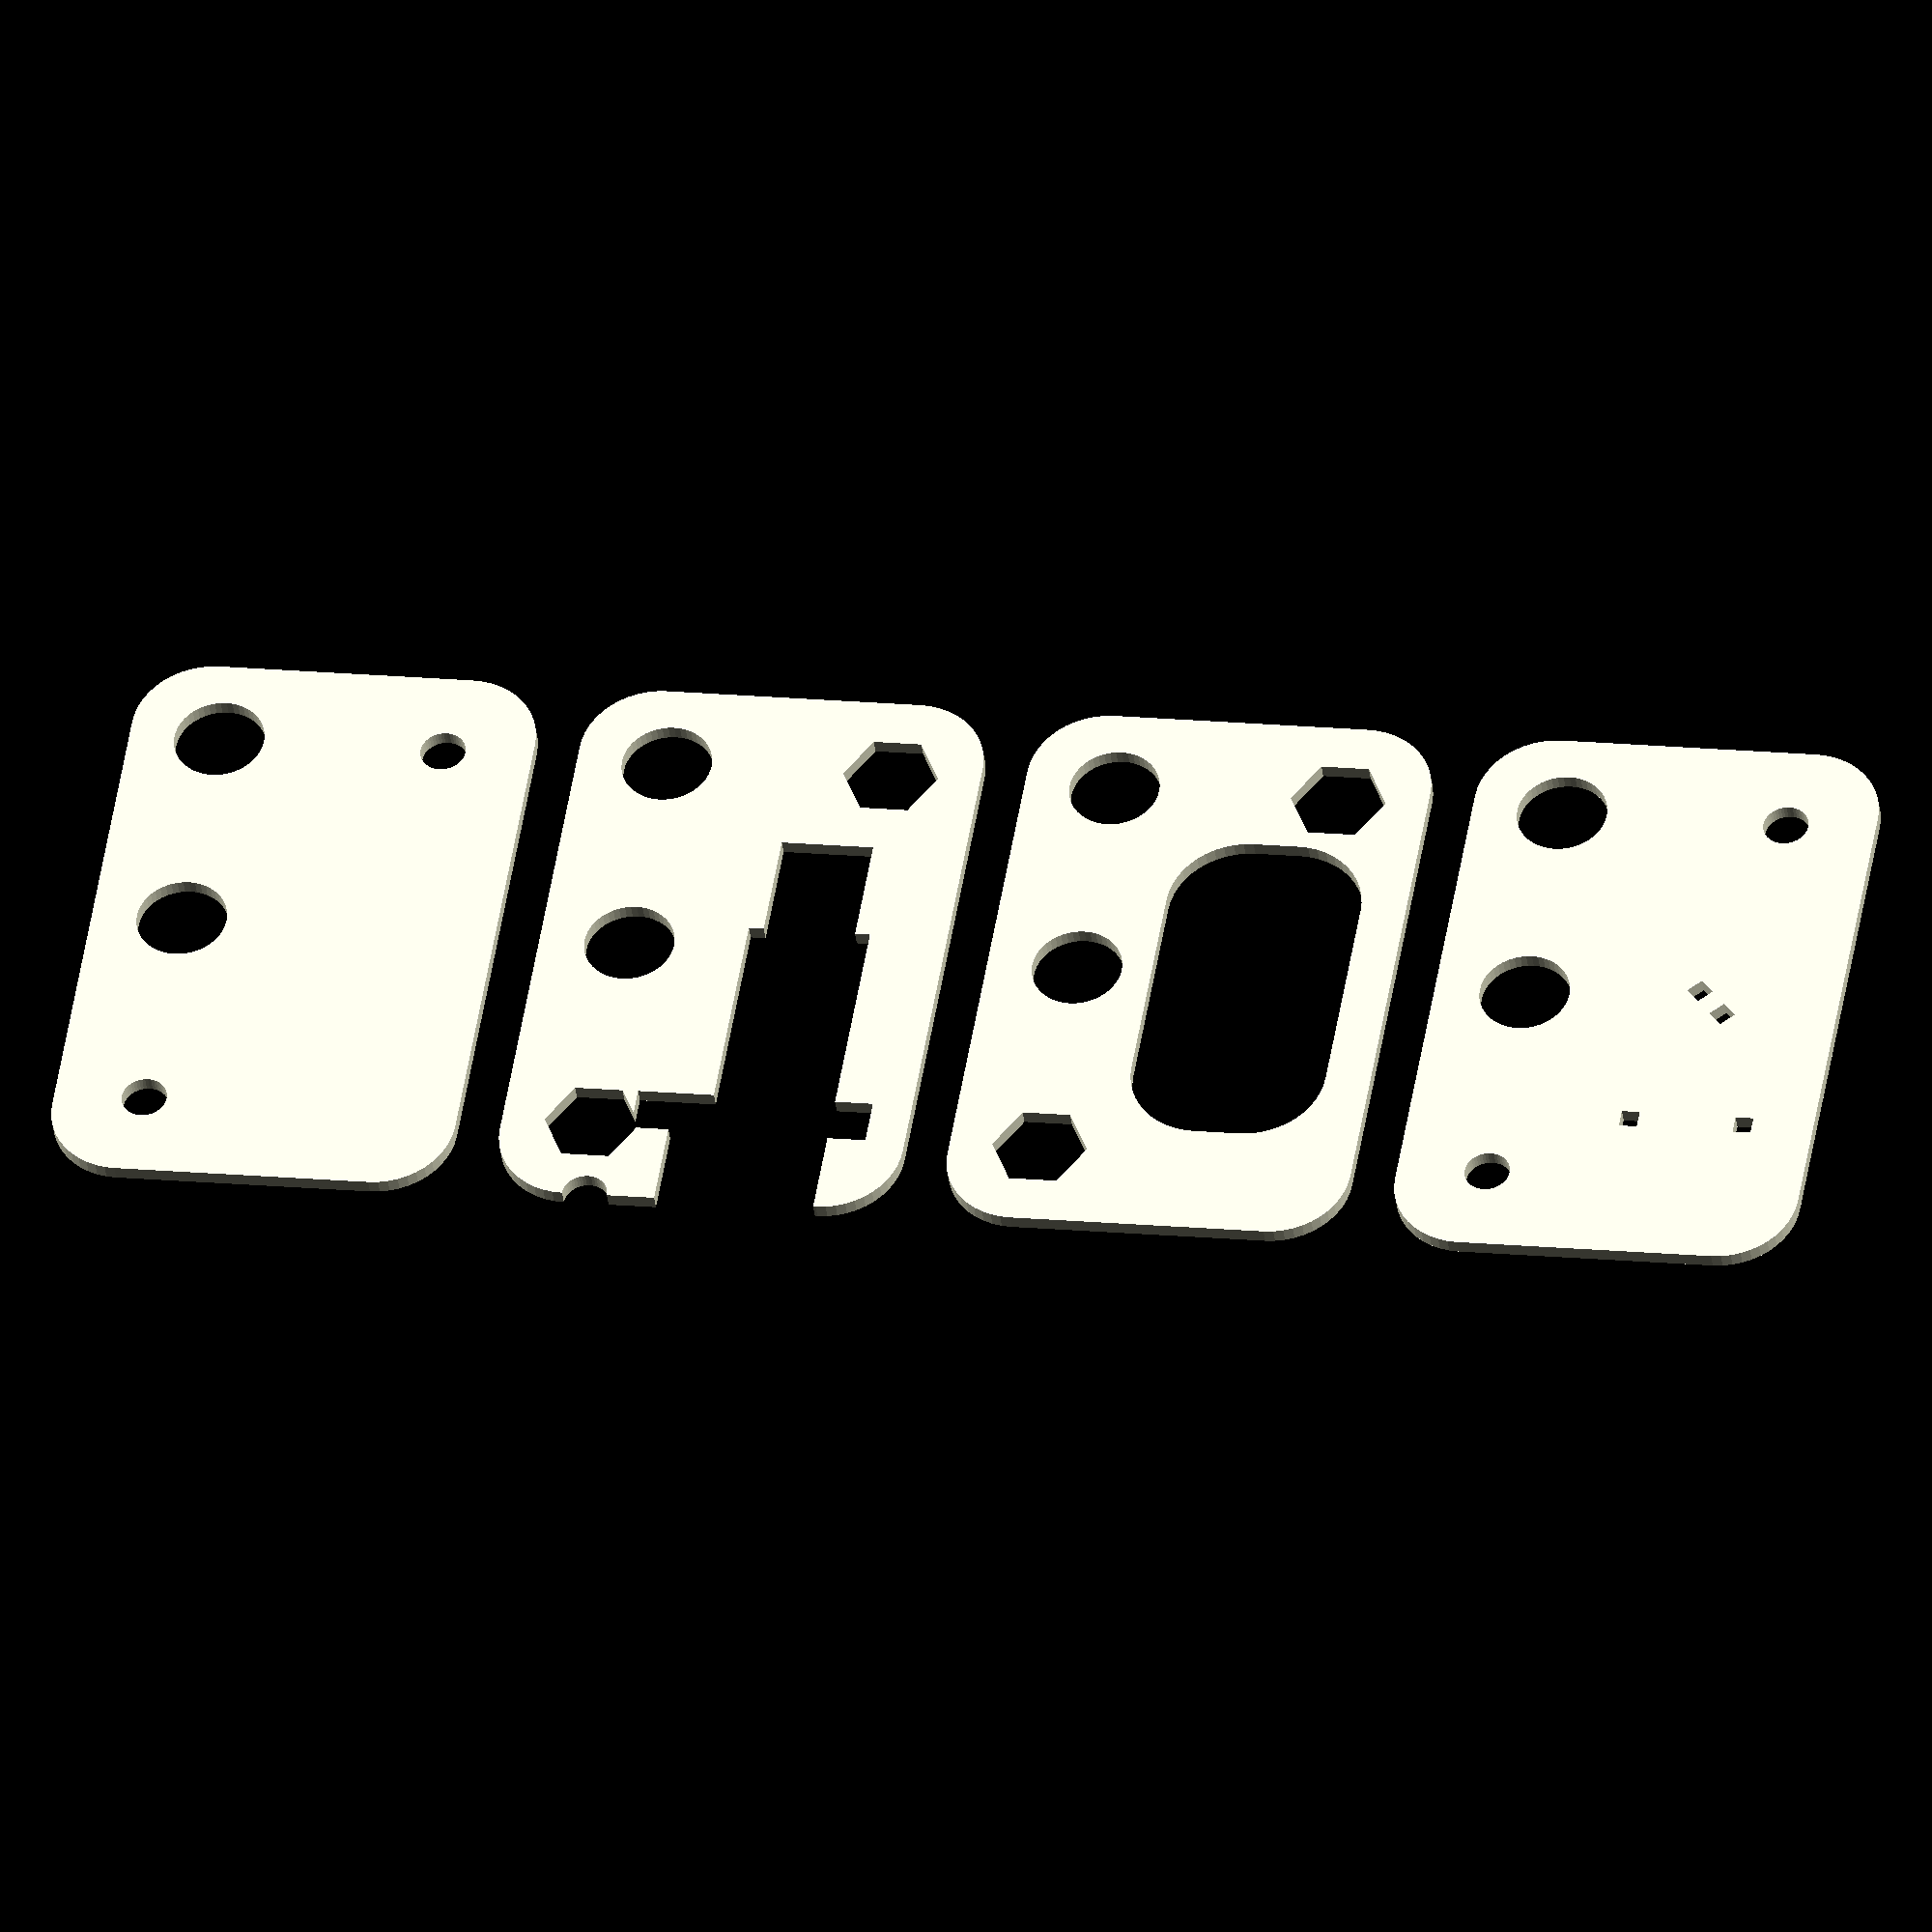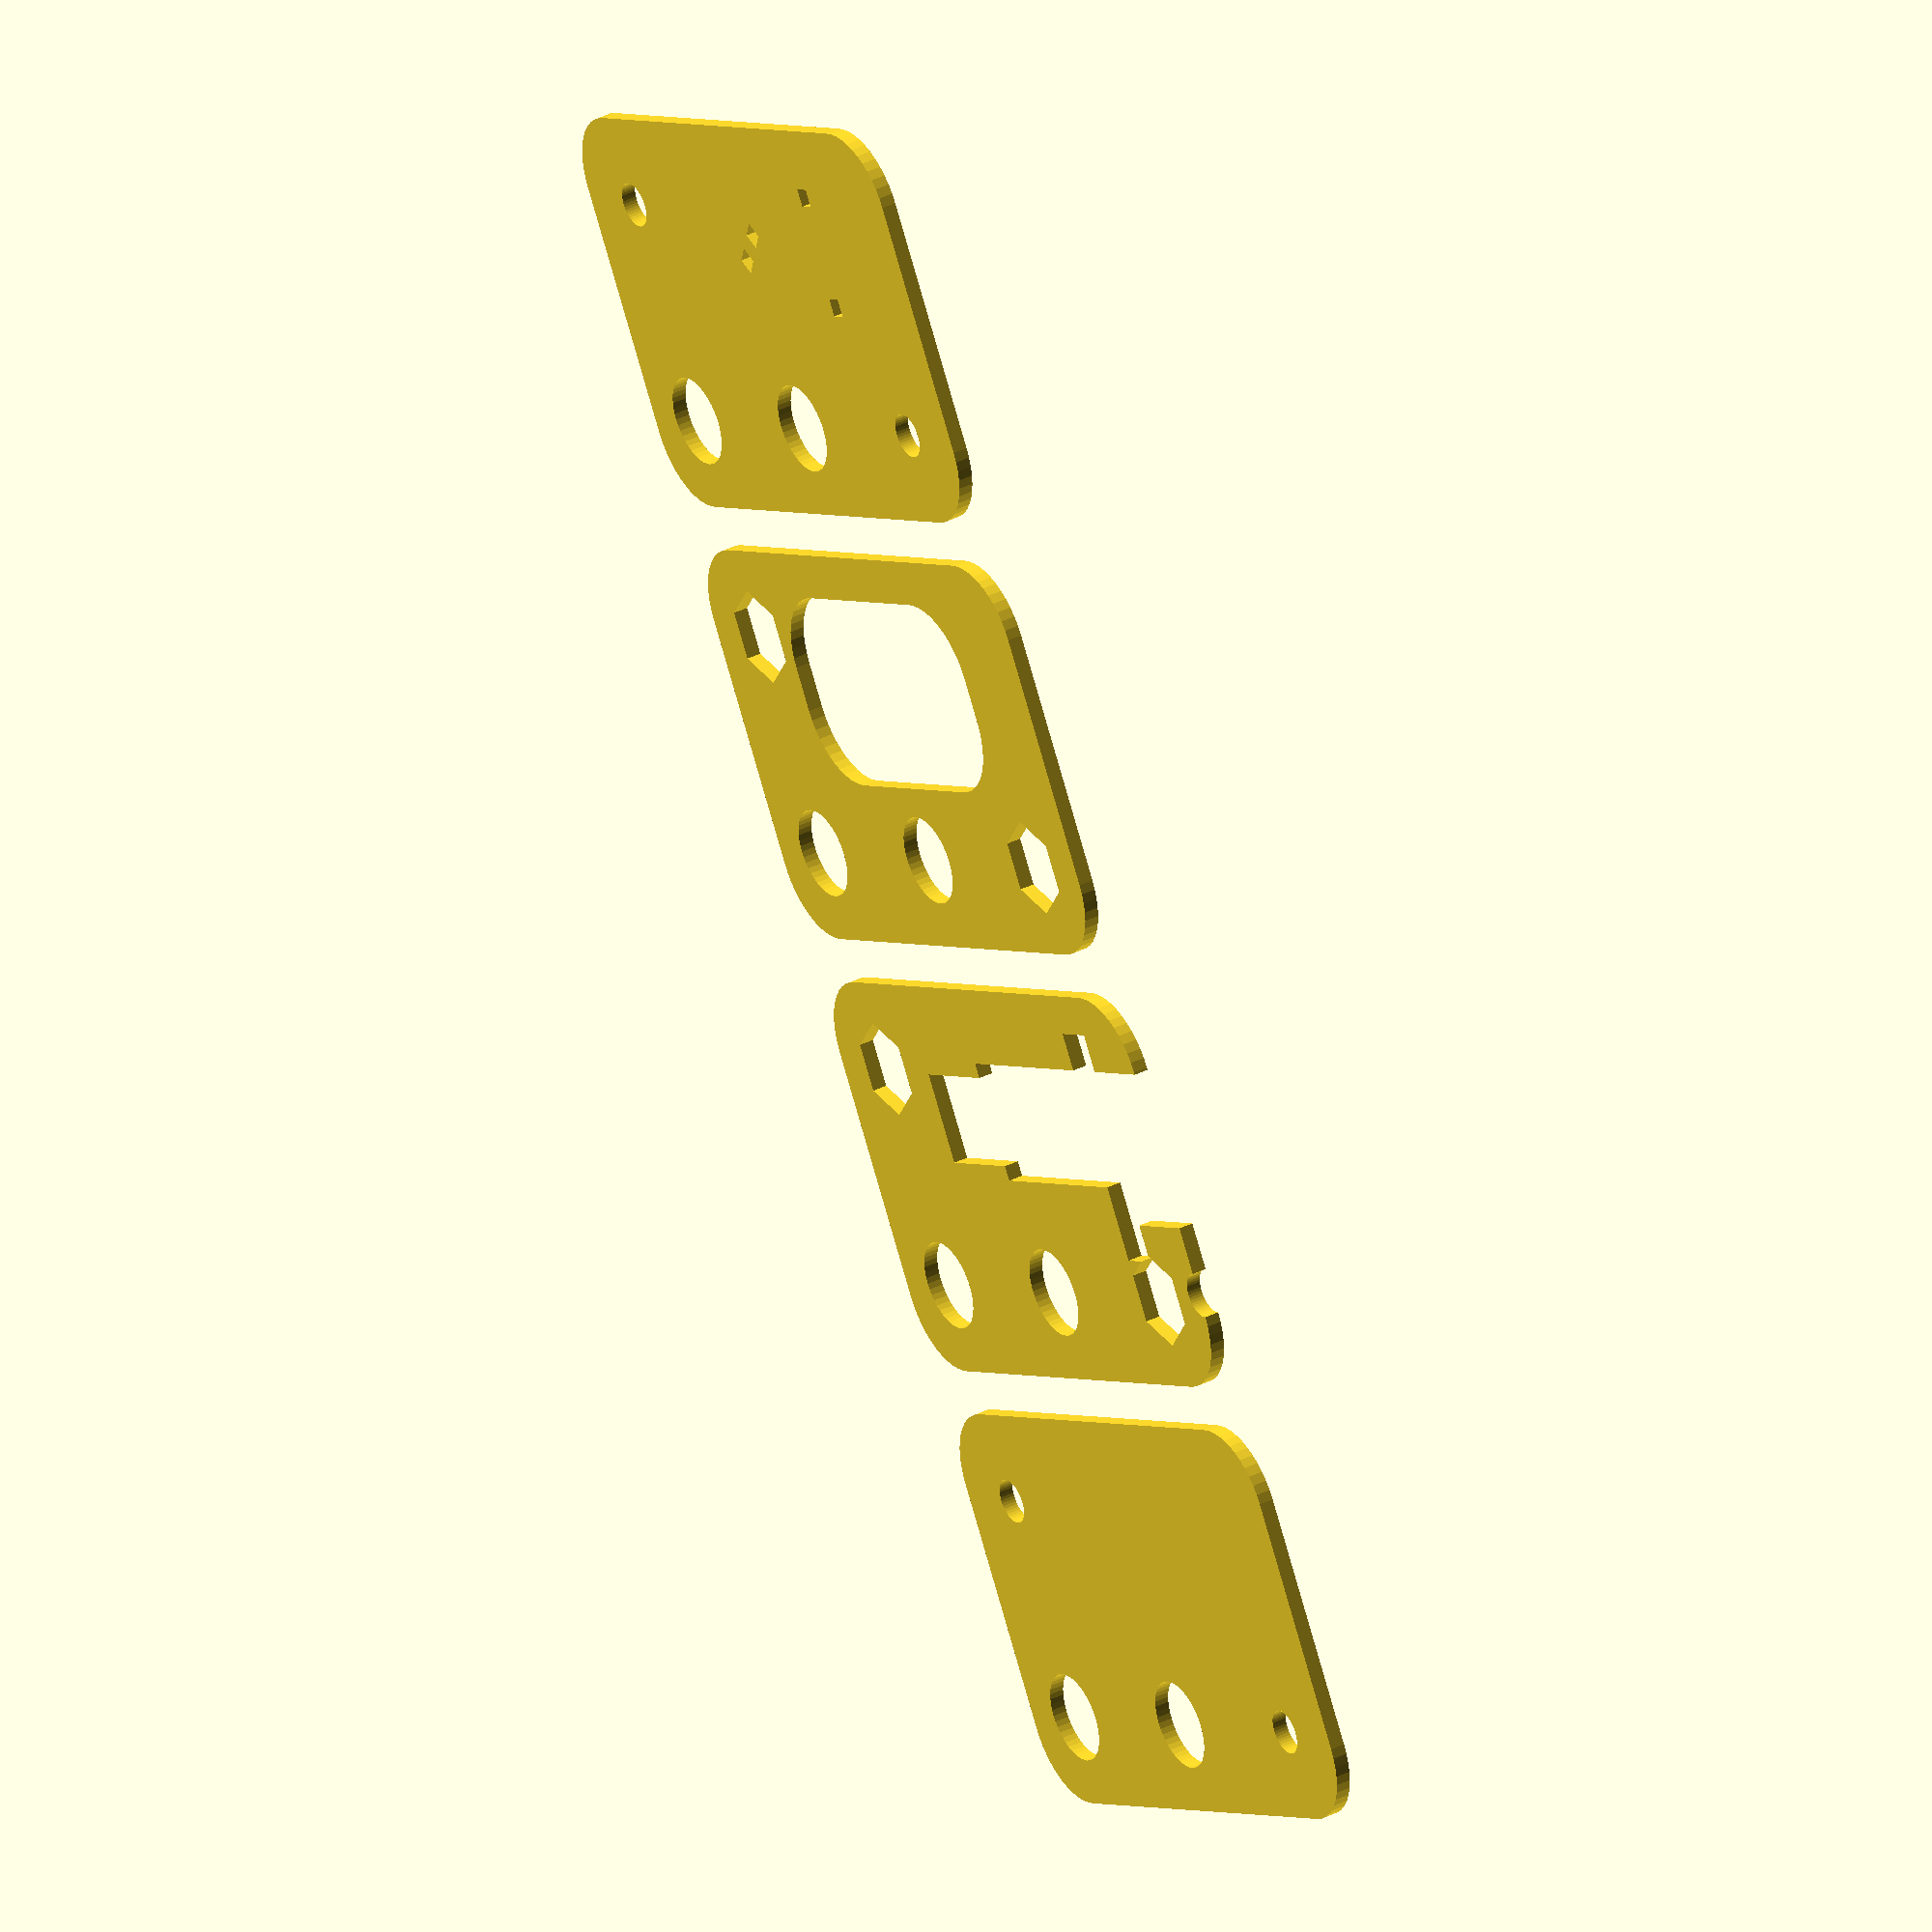
<openscad>
// Generated by SolidPython 1.1.3 on 2022-06-05 16:47:49
$fn = 48;


union() {
	translate(v = [0, 0, 0]) {
		projection() {
			intersection() {
				color(alpha = 1.0000000000, c = "Gold") {
					translate(v = [0, 0, 0]) {
						rotate(a = [0, 0, 0]) {
							color(alpha = 1.0000000000, c = "Gold") {
								translate(v = [0, 0, 0]) {
									rotate(a = [0, 0, 0]) {
										translate(v = [0, 0, -0.0500000000]) {
											cube(center = true, size = [1000, 1000, 0.1000000000]);
										}
									}
								}
							}
						}
					}
				}
				difference() {
					union() {
						translate(v = [0, 0, 0]) {
							rotate(a = [0, 0, 0]) {
								difference() {
									union() {
										translate(v = [0, 0, 0]) {
											rotate(a = [0, 0, 0]) {
												difference() {
													union() {
														translate(v = [0, 0, 0]) {
															rotate(a = [0, 0, 0]) {
																color(alpha = 1.0000000000, c = "Gold") {
																	translate(v = [0, 0, 0]) {
																		rotate(a = [0, 0, 0]) {
																			translate(v = [0, 0, -12]) {
																				linear_extrude(height = 12) {
																					offset(r = 5) {
																						square(center = true, size = [32.0100000000, 17.0100000000]);
																					}
																				}
																			}
																		}
																	}
																}
															}
														}
													}
													union() {
														translate(v = [-15, 7.5000000000, -3]) {
															rotate(a = [0, 0, 0]) {
																color(alpha = 1.0000000000, c = "Gold") {
																	translate(v = [0, 0, 0]) {
																		rotate(a = [0, 0, 0]) {
																			difference() {
																				translate(v = [0, 0, -3.0000000000]) {
																					cube(center = true, size = [11.0000000000, 11.0000000000, 6]);
																				}
																				difference() {
																					union() {
																						color(alpha = 1.0000000000, c = "Gold") {
																							translate(v = [8.2500000000, 0, 0]) {
																								rotate(a = [0, 0, 0]) {
																									translate(v = [0, 0, -3.0000000000]) {
																										cube(center = true, size = [11.0000000000, 11.0000000000, 6]);
																									}
																								}
																							}
																						}
																						color(alpha = 1.0000000000, c = "Gold") {
																							translate(v = [-8.2500000000, 0, 0]) {
																								rotate(a = [0, 0, 0]) {
																									translate(v = [0, 0, -3.0000000000]) {
																										cube(center = true, size = [11.0000000000, 11.0000000000, 6]);
																									}
																								}
																							}
																						}
																					}
																					union();
																				}
																				rotate(a = [0, 0, 60]) {
																					difference() {
																						union() {
																							color(alpha = 1.0000000000, c = "Gold") {
																								translate(v = [8.2500000000, 0, 0]) {
																									rotate(a = [0, 0, 0]) {
																										translate(v = [0, 0, -3.0000000000]) {
																											cube(center = true, size = [11.0000000000, 11.0000000000, 6]);
																										}
																									}
																								}
																							}
																							color(alpha = 1.0000000000, c = "Gold") {
																								translate(v = [-8.2500000000, 0, 0]) {
																									rotate(a = [0, 0, 0]) {
																										translate(v = [0, 0, -3.0000000000]) {
																											cube(center = true, size = [11.0000000000, 11.0000000000, 6]);
																										}
																									}
																								}
																							}
																						}
																						union();
																					}
																				}
																				rotate(a = [0, 0, -60]) {
																					difference() {
																						union() {
																							color(alpha = 1.0000000000, c = "Gold") {
																								translate(v = [8.2500000000, 0, 0]) {
																									rotate(a = [0, 0, 0]) {
																										translate(v = [0, 0, -3.0000000000]) {
																											cube(center = true, size = [11.0000000000, 11.0000000000, 6]);
																										}
																									}
																								}
																							}
																							color(alpha = 1.0000000000, c = "Gold") {
																								translate(v = [-8.2500000000, 0, 0]) {
																									rotate(a = [0, 0, 0]) {
																										translate(v = [0, 0, -3.0000000000]) {
																											cube(center = true, size = [11.0000000000, 11.0000000000, 6]);
																										}
																									}
																								}
																							}
																						}
																						union();
																					}
																				}
																			}
																		}
																	}
																}
															}
														}
														translate(v = [15, -7.5000000000, -3]) {
															rotate(a = [0, 0, 0]) {
																color(alpha = 1.0000000000, c = "Gold") {
																	translate(v = [0, 0, 0]) {
																		rotate(a = [0, 0, 0]) {
																			difference() {
																				translate(v = [0, 0, -3.0000000000]) {
																					cube(center = true, size = [11.0000000000, 11.0000000000, 6]);
																				}
																				difference() {
																					union() {
																						color(alpha = 1.0000000000, c = "Gold") {
																							translate(v = [8.2500000000, 0, 0]) {
																								rotate(a = [0, 0, 0]) {
																									translate(v = [0, 0, -3.0000000000]) {
																										cube(center = true, size = [11.0000000000, 11.0000000000, 6]);
																									}
																								}
																							}
																						}
																						color(alpha = 1.0000000000, c = "Gold") {
																							translate(v = [-8.2500000000, 0, 0]) {
																								rotate(a = [0, 0, 0]) {
																									translate(v = [0, 0, -3.0000000000]) {
																										cube(center = true, size = [11.0000000000, 11.0000000000, 6]);
																									}
																								}
																							}
																						}
																					}
																					union();
																				}
																				rotate(a = [0, 0, 60]) {
																					difference() {
																						union() {
																							color(alpha = 1.0000000000, c = "Gold") {
																								translate(v = [8.2500000000, 0, 0]) {
																									rotate(a = [0, 0, 0]) {
																										translate(v = [0, 0, -3.0000000000]) {
																											cube(center = true, size = [11.0000000000, 11.0000000000, 6]);
																										}
																									}
																								}
																							}
																							color(alpha = 1.0000000000, c = "Gold") {
																								translate(v = [-8.2500000000, 0, 0]) {
																									rotate(a = [0, 0, 0]) {
																										translate(v = [0, 0, -3.0000000000]) {
																											cube(center = true, size = [11.0000000000, 11.0000000000, 6]);
																										}
																									}
																								}
																							}
																						}
																						union();
																					}
																				}
																				rotate(a = [0, 0, -60]) {
																					difference() {
																						union() {
																							color(alpha = 1.0000000000, c = "Gold") {
																								translate(v = [8.2500000000, 0, 0]) {
																									rotate(a = [0, 0, 0]) {
																										translate(v = [0, 0, -3.0000000000]) {
																											cube(center = true, size = [11.0000000000, 11.0000000000, 6]);
																										}
																									}
																								}
																							}
																							color(alpha = 1.0000000000, c = "Gold") {
																								translate(v = [-8.2500000000, 0, 0]) {
																									rotate(a = [0, 0, 0]) {
																										translate(v = [0, 0, -3.0000000000]) {
																											cube(center = true, size = [11.0000000000, 11.0000000000, 6]);
																										}
																									}
																								}
																							}
																						}
																						union();
																					}
																				}
																			}
																		}
																	}
																}
															}
														}
														translate(v = [15, 7.5000000000, 0]) {
															rotate(a = [0, 0, 0]) {
																color(alpha = 1.0000000000, c = "Gold") {
																	translate(v = [0, 0, 0]) {
																		rotate(a = [0, 0, 0]) {
																			translate(v = [0, 0, -250]) {
																				cylinder(h = 500, r = 3.0000000000);
																			}
																		}
																	}
																}
															}
														}
														translate(v = [0, 7.5000000000, 0]) {
															rotate(a = [0, 0, 0]) {
																color(alpha = 1.0000000000, c = "Gold") {
																	translate(v = [0, 0, 0]) {
																		rotate(a = [0, 0, 0]) {
																			translate(v = [0, 0, -250]) {
																				cylinder(h = 500, r = 3.0000000000);
																			}
																		}
																	}
																}
															}
														}
														translate(v = [-15, 7.5000000000, 0]) {
															rotate(a = [0, 0, 0]) {
																color(alpha = 1.0000000000, c = "Gold") {
																	translate(v = [0, 0, 0]) {
																		rotate(a = [0, 0, 0]) {
																			translate(v = [0, 0, -250]) {
																				cylinder(h = 500, r = 1.5000000000);
																			}
																		}
																	}
																}
															}
														}
														translate(v = [15, -7.5000000000, 0]) {
															rotate(a = [0, 0, 0]) {
																color(alpha = 1.0000000000, c = "Gold") {
																	translate(v = [0, 0, 0]) {
																		rotate(a = [0, 0, 0]) {
																			translate(v = [0, 0, -250]) {
																				cylinder(h = 500, r = 1.5000000000);
																			}
																		}
																	}
																}
															}
														}
														translate(v = [-21.0000000000, -3, -6]) {
															rotate(a = [0, 0, 180]) {
																difference() {
																	union() {
																		color(alpha = 1.0000000000, c = "Gold") {
																			translate(v = [-1.6150000000, 0, 0]) {
																				rotate(a = [0, 0, 0]) {
																					translate(v = [0, 0, -1.5000000000]) {
																						cube(center = true, size = [9.2300000000, 10.6600000000, 3]);
																					}
																				}
																			}
																		}
																		color(alpha = 1.0000000000, c = "Gold") {
																			translate(v = [-15.5200000000, 1.2700000000, 0]) {
																				rotate(a = [0, 0, 0]) {
																					translate(v = [0, 0, -1.5000000000]) {
																						cube(center = true, size = [14.5000000000, 8.1200000000, 3]);
																					}
																				}
																			}
																		}
																		color(alpha = 1.0000000000, c = "Gold") {
																			translate(v = [-25.1350000000, 1.2700000000, 0]) {
																				rotate(a = [0, 0, 0]) {
																					translate(v = [0, 0, -1.5000000000]) {
																						cube(center = true, size = [9.7300000000, 6.1200000000, 3]);
																					}
																				}
																			}
																		}
																		color(alpha = 1.0000000000, c = "Gold") {
																			translate(v = [-7.2500000000, 0, 0]) {
																				rotate(a = [0, 0, 0]) {
																					translate(v = [0, 0, -1.5000000000]) {
																						cube(center = true, size = [3.0400000000, 15.7400000000, 3]);
																					}
																				}
																			}
																		}
																		color(alpha = 1.0000000000, c = "Gold") {
																			translate(v = [0, -10, 0]) {
																				rotate(a = [0, 0, 0]) {
																					translate(v = [0, 0, -1.5000000000]) {
																						cylinder(center = true, h = 3, r = 1.5000000000);
																					}
																				}
																			}
																		}
																	}
																	union();
																}
															}
														}
														translate(v = [-1, -4, -3]) {
															rotate(a = [0, 0, 0]) {
																color(alpha = 1.0000000000, c = "Gold") {
																	translate(v = [0, 0, 0]) {
																		rotate(a = [0, 0, 0]) {
																			translate(v = [0, 0, -3]) {
																				linear_extrude(height = 3) {
																					offset(r = 5) {
																						square(center = true, size = [14.0100000000, 3.0100000000]);
																					}
																				}
																			}
																		}
																	}
																}
															}
														}
													}
												}
											}
										}
									}
									union() {
										translate(v = [0, -5, 0]) {
											rotate(a = [0, 0, 45]) {
												difference() {
													union() {
														translate(v = [1.2700000000, 0, 0.1000000000]) {
															rotate(a = [0, 0, 0]) {
																color(alpha = 1.0000000000, c = "gray") {
																	translate(v = [0, 0, 0]) {
																		rotate(a = [0, 0, 0]) {
																			translate(v = [0, 0, -2.0500000000]) {
																				cube(center = true, size = [1.2000000000, 1.2000000000, 4.1000000000]);
																			}
																		}
																	}
																}
															}
														}
														translate(v = [-1.2700000000, 0, 0.1000000000]) {
															rotate(a = [0, 0, 0]) {
																color(alpha = 1.0000000000, c = "gray") {
																	translate(v = [0, 0, 0]) {
																		rotate(a = [0, 0, 0]) {
																			translate(v = [0, 0, -3.0500000000]) {
																				cube(center = true, size = [1.2000000000, 1.2000000000, 6.1000000000]);
																			}
																		}
																	}
																}
															}
														}
														translate(v = [0, 0, 8.5000000000]) {
															rotate(a = [0, 0, 0]) {
																color(alpha = 1.0000000000, c = "red") {
																	translate(v = [0, 0, 0]) {
																		rotate(a = [0, 0, 0]) {
																			translate(v = [0, 0, -3.2500000000]) {
																				cylinder(center = true, h = 6.5000000000, r = 5);
																			}
																		}
																	}
																}
															}
														}
														translate(v = [0, 0, 2.0500000000]) {
															rotate(a = [0, 0, 0]) {
																color(alpha = 1.0000000000, c = "red") {
																	translate(v = [0, 0, 0]) {
																		rotate(a = [0, 0, 0]) {
																			translate(v = [0, 0, -1.0000000000]) {
																				cylinder(center = true, h = 2, r = 5.5000000000);
																			}
																		}
																	}
																}
															}
														}
														translate(v = [0, 0, 13.5000000000]) {
															rotate(a = [0, 0, 0]) {
																color(alpha = 1.0000000000, c = "red") {
																	translate(v = [0, 0, 0]) {
																		rotate(a = [0, 0, 0]) {
																			translate(v = [0, 0, -5]) {
																				sphere(r = 5);
																			}
																		}
																	}
																}
															}
														}
													}
													union();
												}
											}
										}
										translate(v = [-10, -5, 0]) {
											rotate(a = [0, 0, 90]) {
												difference() {
													union() {
														translate(v = [3.8100000000, 0, 1.8500000000]) {
															rotate(a = [0, 0, 0]) {
																color(alpha = 1.0000000000, c = "gray") {
																	translate(v = [0, 0, 0]) {
																		rotate(a = [0, 0, 0]) {
																			translate(v = [0, 0, -3.4250000000]) {
																				cube(center = true, size = [1.2000000000, 1.2000000000, 6.8500000000]);
																			}
																		}
																	}
																}
															}
														}
														translate(v = [-3.8100000000, 0, 1.8500000000]) {
															rotate(a = [0, 0, 0]) {
																color(alpha = 1.0000000000, c = "gray") {
																	translate(v = [0, 0, 0]) {
																		rotate(a = [0, 0, 0]) {
																			translate(v = [0, 0, -3.4250000000]) {
																				cube(center = true, size = [1.2000000000, 1.2000000000, 6.8500000000]);
																			}
																		}
																	}
																}
															}
														}
														translate(v = [3.8100000000, 0, 1.2500000000]) {
															rotate(a = [0, 90, 0]) {
																color(alpha = 1.0000000000, c = "gray") {
																	translate(v = [0, 0, 0]) {
																		rotate(a = [0, 0, 0]) {
																			translate(v = [0, 0, -3.8100000000]) {
																				cube(center = true, size = [1.2000000000, 1.2000000000, 7.6200000000]);
																			}
																		}
																	}
																}
															}
														}
														translate(v = [3.4000000000, 0, 1.2600000000]) {
															rotate(a = [90, 0, 90]) {
																color(alpha = 1.0000000000, c = "beige") {
																	translate(v = [0, 0, 0]) {
																		rotate(a = [0, 0, 0]) {
																			translate(v = [0, 0, -3.4000000000]) {
																				cylinder(center = true, h = 6.8000000000, r = 1.2500000000);
																			}
																		}
																	}
																}
															}
														}
														translate(v = [2.4000000000, 0, 1.2600000000]) {
															rotate(a = [90, 0, 90]) {
																color(alpha = 1.0000000000, c = "green") {
																	translate(v = [0, 0, 0]) {
																		rotate(a = [0, 0, 0]) {
																			translate(v = [0, 0, -0.3750000000]) {
																				cylinder(center = true, h = 0.7500000000, r = 1.2600000000);
																			}
																		}
																	}
																}
															}
														}
														translate(v = [1.4000000000, 0, 1.2600000000]) {
															rotate(a = [90, 0, 90]) {
																color(alpha = 1.0000000000, c = "blue") {
																	translate(v = [0, 0, 0]) {
																		rotate(a = [0, 0, 0]) {
																			translate(v = [0, 0, -0.3750000000]) {
																				cylinder(center = true, h = 0.7500000000, r = 1.2600000000);
																			}
																		}
																	}
																}
															}
														}
														translate(v = [0.4000000000, 0, 1.2600000000]) {
															rotate(a = [90, 0, 90]) {
																color(alpha = 1.0000000000, c = "brown") {
																	translate(v = [0, 0, 0]) {
																		rotate(a = [0, 0, 0]) {
																			translate(v = [0, 0, -0.3750000000]) {
																				cylinder(center = true, h = 0.7500000000, r = 1.2600000000);
																			}
																		}
																	}
																}
															}
														}
													}
													union();
												}
											}
										}
									}
								}
							}
						}
					}
					union();
				}
			}
		}
	}
	translate(v = [0, 30, 0]) {
		projection() {
			intersection() {
				color(alpha = 1.0000000000, c = "Gold") {
					translate(v = [0, 0, -3]) {
						rotate(a = [0, 0, 0]) {
							color(alpha = 1.0000000000, c = "Gold") {
								translate(v = [0, 0, 0]) {
									rotate(a = [0, 0, 0]) {
										translate(v = [0, 0, -0.0500000000]) {
											cube(center = true, size = [1000, 1000, 0.1000000000]);
										}
									}
								}
							}
						}
					}
				}
				difference() {
					union() {
						translate(v = [0, 0, 0]) {
							rotate(a = [0, 0, 0]) {
								difference() {
									union() {
										translate(v = [0, 0, 0]) {
											rotate(a = [0, 0, 0]) {
												difference() {
													union() {
														translate(v = [0, 0, 0]) {
															rotate(a = [0, 0, 0]) {
																color(alpha = 1.0000000000, c = "Gold") {
																	translate(v = [0, 0, 0]) {
																		rotate(a = [0, 0, 0]) {
																			translate(v = [0, 0, -12]) {
																				linear_extrude(height = 12) {
																					offset(r = 5) {
																						square(center = true, size = [32.0100000000, 17.0100000000]);
																					}
																				}
																			}
																		}
																	}
																}
															}
														}
													}
													union() {
														translate(v = [-15, 7.5000000000, -3]) {
															rotate(a = [0, 0, 0]) {
																color(alpha = 1.0000000000, c = "Gold") {
																	translate(v = [0, 0, 0]) {
																		rotate(a = [0, 0, 0]) {
																			difference() {
																				translate(v = [0, 0, -3.0000000000]) {
																					cube(center = true, size = [11.0000000000, 11.0000000000, 6]);
																				}
																				difference() {
																					union() {
																						color(alpha = 1.0000000000, c = "Gold") {
																							translate(v = [8.2500000000, 0, 0]) {
																								rotate(a = [0, 0, 0]) {
																									translate(v = [0, 0, -3.0000000000]) {
																										cube(center = true, size = [11.0000000000, 11.0000000000, 6]);
																									}
																								}
																							}
																						}
																						color(alpha = 1.0000000000, c = "Gold") {
																							translate(v = [-8.2500000000, 0, 0]) {
																								rotate(a = [0, 0, 0]) {
																									translate(v = [0, 0, -3.0000000000]) {
																										cube(center = true, size = [11.0000000000, 11.0000000000, 6]);
																									}
																								}
																							}
																						}
																					}
																					union();
																				}
																				rotate(a = [0, 0, 60]) {
																					difference() {
																						union() {
																							color(alpha = 1.0000000000, c = "Gold") {
																								translate(v = [8.2500000000, 0, 0]) {
																									rotate(a = [0, 0, 0]) {
																										translate(v = [0, 0, -3.0000000000]) {
																											cube(center = true, size = [11.0000000000, 11.0000000000, 6]);
																										}
																									}
																								}
																							}
																							color(alpha = 1.0000000000, c = "Gold") {
																								translate(v = [-8.2500000000, 0, 0]) {
																									rotate(a = [0, 0, 0]) {
																										translate(v = [0, 0, -3.0000000000]) {
																											cube(center = true, size = [11.0000000000, 11.0000000000, 6]);
																										}
																									}
																								}
																							}
																						}
																						union();
																					}
																				}
																				rotate(a = [0, 0, -60]) {
																					difference() {
																						union() {
																							color(alpha = 1.0000000000, c = "Gold") {
																								translate(v = [8.2500000000, 0, 0]) {
																									rotate(a = [0, 0, 0]) {
																										translate(v = [0, 0, -3.0000000000]) {
																											cube(center = true, size = [11.0000000000, 11.0000000000, 6]);
																										}
																									}
																								}
																							}
																							color(alpha = 1.0000000000, c = "Gold") {
																								translate(v = [-8.2500000000, 0, 0]) {
																									rotate(a = [0, 0, 0]) {
																										translate(v = [0, 0, -3.0000000000]) {
																											cube(center = true, size = [11.0000000000, 11.0000000000, 6]);
																										}
																									}
																								}
																							}
																						}
																						union();
																					}
																				}
																			}
																		}
																	}
																}
															}
														}
														translate(v = [15, -7.5000000000, -3]) {
															rotate(a = [0, 0, 0]) {
																color(alpha = 1.0000000000, c = "Gold") {
																	translate(v = [0, 0, 0]) {
																		rotate(a = [0, 0, 0]) {
																			difference() {
																				translate(v = [0, 0, -3.0000000000]) {
																					cube(center = true, size = [11.0000000000, 11.0000000000, 6]);
																				}
																				difference() {
																					union() {
																						color(alpha = 1.0000000000, c = "Gold") {
																							translate(v = [8.2500000000, 0, 0]) {
																								rotate(a = [0, 0, 0]) {
																									translate(v = [0, 0, -3.0000000000]) {
																										cube(center = true, size = [11.0000000000, 11.0000000000, 6]);
																									}
																								}
																							}
																						}
																						color(alpha = 1.0000000000, c = "Gold") {
																							translate(v = [-8.2500000000, 0, 0]) {
																								rotate(a = [0, 0, 0]) {
																									translate(v = [0, 0, -3.0000000000]) {
																										cube(center = true, size = [11.0000000000, 11.0000000000, 6]);
																									}
																								}
																							}
																						}
																					}
																					union();
																				}
																				rotate(a = [0, 0, 60]) {
																					difference() {
																						union() {
																							color(alpha = 1.0000000000, c = "Gold") {
																								translate(v = [8.2500000000, 0, 0]) {
																									rotate(a = [0, 0, 0]) {
																										translate(v = [0, 0, -3.0000000000]) {
																											cube(center = true, size = [11.0000000000, 11.0000000000, 6]);
																										}
																									}
																								}
																							}
																							color(alpha = 1.0000000000, c = "Gold") {
																								translate(v = [-8.2500000000, 0, 0]) {
																									rotate(a = [0, 0, 0]) {
																										translate(v = [0, 0, -3.0000000000]) {
																											cube(center = true, size = [11.0000000000, 11.0000000000, 6]);
																										}
																									}
																								}
																							}
																						}
																						union();
																					}
																				}
																				rotate(a = [0, 0, -60]) {
																					difference() {
																						union() {
																							color(alpha = 1.0000000000, c = "Gold") {
																								translate(v = [8.2500000000, 0, 0]) {
																									rotate(a = [0, 0, 0]) {
																										translate(v = [0, 0, -3.0000000000]) {
																											cube(center = true, size = [11.0000000000, 11.0000000000, 6]);
																										}
																									}
																								}
																							}
																							color(alpha = 1.0000000000, c = "Gold") {
																								translate(v = [-8.2500000000, 0, 0]) {
																									rotate(a = [0, 0, 0]) {
																										translate(v = [0, 0, -3.0000000000]) {
																											cube(center = true, size = [11.0000000000, 11.0000000000, 6]);
																										}
																									}
																								}
																							}
																						}
																						union();
																					}
																				}
																			}
																		}
																	}
																}
															}
														}
														translate(v = [15, 7.5000000000, 0]) {
															rotate(a = [0, 0, 0]) {
																color(alpha = 1.0000000000, c = "Gold") {
																	translate(v = [0, 0, 0]) {
																		rotate(a = [0, 0, 0]) {
																			translate(v = [0, 0, -250]) {
																				cylinder(h = 500, r = 3.0000000000);
																			}
																		}
																	}
																}
															}
														}
														translate(v = [0, 7.5000000000, 0]) {
															rotate(a = [0, 0, 0]) {
																color(alpha = 1.0000000000, c = "Gold") {
																	translate(v = [0, 0, 0]) {
																		rotate(a = [0, 0, 0]) {
																			translate(v = [0, 0, -250]) {
																				cylinder(h = 500, r = 3.0000000000);
																			}
																		}
																	}
																}
															}
														}
														translate(v = [-15, 7.5000000000, 0]) {
															rotate(a = [0, 0, 0]) {
																color(alpha = 1.0000000000, c = "Gold") {
																	translate(v = [0, 0, 0]) {
																		rotate(a = [0, 0, 0]) {
																			translate(v = [0, 0, -250]) {
																				cylinder(h = 500, r = 1.5000000000);
																			}
																		}
																	}
																}
															}
														}
														translate(v = [15, -7.5000000000, 0]) {
															rotate(a = [0, 0, 0]) {
																color(alpha = 1.0000000000, c = "Gold") {
																	translate(v = [0, 0, 0]) {
																		rotate(a = [0, 0, 0]) {
																			translate(v = [0, 0, -250]) {
																				cylinder(h = 500, r = 1.5000000000);
																			}
																		}
																	}
																}
															}
														}
														translate(v = [-21.0000000000, -3, -6]) {
															rotate(a = [0, 0, 180]) {
																difference() {
																	union() {
																		color(alpha = 1.0000000000, c = "Gold") {
																			translate(v = [-1.6150000000, 0, 0]) {
																				rotate(a = [0, 0, 0]) {
																					translate(v = [0, 0, -1.5000000000]) {
																						cube(center = true, size = [9.2300000000, 10.6600000000, 3]);
																					}
																				}
																			}
																		}
																		color(alpha = 1.0000000000, c = "Gold") {
																			translate(v = [-15.5200000000, 1.2700000000, 0]) {
																				rotate(a = [0, 0, 0]) {
																					translate(v = [0, 0, -1.5000000000]) {
																						cube(center = true, size = [14.5000000000, 8.1200000000, 3]);
																					}
																				}
																			}
																		}
																		color(alpha = 1.0000000000, c = "Gold") {
																			translate(v = [-25.1350000000, 1.2700000000, 0]) {
																				rotate(a = [0, 0, 0]) {
																					translate(v = [0, 0, -1.5000000000]) {
																						cube(center = true, size = [9.7300000000, 6.1200000000, 3]);
																					}
																				}
																			}
																		}
																		color(alpha = 1.0000000000, c = "Gold") {
																			translate(v = [-7.2500000000, 0, 0]) {
																				rotate(a = [0, 0, 0]) {
																					translate(v = [0, 0, -1.5000000000]) {
																						cube(center = true, size = [3.0400000000, 15.7400000000, 3]);
																					}
																				}
																			}
																		}
																		color(alpha = 1.0000000000, c = "Gold") {
																			translate(v = [0, -10, 0]) {
																				rotate(a = [0, 0, 0]) {
																					translate(v = [0, 0, -1.5000000000]) {
																						cylinder(center = true, h = 3, r = 1.5000000000);
																					}
																				}
																			}
																		}
																	}
																	union();
																}
															}
														}
														translate(v = [-1, -4, -3]) {
															rotate(a = [0, 0, 0]) {
																color(alpha = 1.0000000000, c = "Gold") {
																	translate(v = [0, 0, 0]) {
																		rotate(a = [0, 0, 0]) {
																			translate(v = [0, 0, -3]) {
																				linear_extrude(height = 3) {
																					offset(r = 5) {
																						square(center = true, size = [14.0100000000, 3.0100000000]);
																					}
																				}
																			}
																		}
																	}
																}
															}
														}
													}
												}
											}
										}
									}
									union() {
										translate(v = [0, -5, 0]) {
											rotate(a = [0, 0, 45]) {
												difference() {
													union() {
														translate(v = [1.2700000000, 0, 0.1000000000]) {
															rotate(a = [0, 0, 0]) {
																color(alpha = 1.0000000000, c = "gray") {
																	translate(v = [0, 0, 0]) {
																		rotate(a = [0, 0, 0]) {
																			translate(v = [0, 0, -2.0500000000]) {
																				cube(center = true, size = [1.2000000000, 1.2000000000, 4.1000000000]);
																			}
																		}
																	}
																}
															}
														}
														translate(v = [-1.2700000000, 0, 0.1000000000]) {
															rotate(a = [0, 0, 0]) {
																color(alpha = 1.0000000000, c = "gray") {
																	translate(v = [0, 0, 0]) {
																		rotate(a = [0, 0, 0]) {
																			translate(v = [0, 0, -3.0500000000]) {
																				cube(center = true, size = [1.2000000000, 1.2000000000, 6.1000000000]);
																			}
																		}
																	}
																}
															}
														}
														translate(v = [0, 0, 8.5000000000]) {
															rotate(a = [0, 0, 0]) {
																color(alpha = 1.0000000000, c = "red") {
																	translate(v = [0, 0, 0]) {
																		rotate(a = [0, 0, 0]) {
																			translate(v = [0, 0, -3.2500000000]) {
																				cylinder(center = true, h = 6.5000000000, r = 5);
																			}
																		}
																	}
																}
															}
														}
														translate(v = [0, 0, 2.0500000000]) {
															rotate(a = [0, 0, 0]) {
																color(alpha = 1.0000000000, c = "red") {
																	translate(v = [0, 0, 0]) {
																		rotate(a = [0, 0, 0]) {
																			translate(v = [0, 0, -1.0000000000]) {
																				cylinder(center = true, h = 2, r = 5.5000000000);
																			}
																		}
																	}
																}
															}
														}
														translate(v = [0, 0, 13.5000000000]) {
															rotate(a = [0, 0, 0]) {
																color(alpha = 1.0000000000, c = "red") {
																	translate(v = [0, 0, 0]) {
																		rotate(a = [0, 0, 0]) {
																			translate(v = [0, 0, -5]) {
																				sphere(r = 5);
																			}
																		}
																	}
																}
															}
														}
													}
													union();
												}
											}
										}
										translate(v = [-10, -5, 0]) {
											rotate(a = [0, 0, 90]) {
												difference() {
													union() {
														translate(v = [3.8100000000, 0, 1.8500000000]) {
															rotate(a = [0, 0, 0]) {
																color(alpha = 1.0000000000, c = "gray") {
																	translate(v = [0, 0, 0]) {
																		rotate(a = [0, 0, 0]) {
																			translate(v = [0, 0, -3.4250000000]) {
																				cube(center = true, size = [1.2000000000, 1.2000000000, 6.8500000000]);
																			}
																		}
																	}
																}
															}
														}
														translate(v = [-3.8100000000, 0, 1.8500000000]) {
															rotate(a = [0, 0, 0]) {
																color(alpha = 1.0000000000, c = "gray") {
																	translate(v = [0, 0, 0]) {
																		rotate(a = [0, 0, 0]) {
																			translate(v = [0, 0, -3.4250000000]) {
																				cube(center = true, size = [1.2000000000, 1.2000000000, 6.8500000000]);
																			}
																		}
																	}
																}
															}
														}
														translate(v = [3.8100000000, 0, 1.2500000000]) {
															rotate(a = [0, 90, 0]) {
																color(alpha = 1.0000000000, c = "gray") {
																	translate(v = [0, 0, 0]) {
																		rotate(a = [0, 0, 0]) {
																			translate(v = [0, 0, -3.8100000000]) {
																				cube(center = true, size = [1.2000000000, 1.2000000000, 7.6200000000]);
																			}
																		}
																	}
																}
															}
														}
														translate(v = [3.4000000000, 0, 1.2600000000]) {
															rotate(a = [90, 0, 90]) {
																color(alpha = 1.0000000000, c = "beige") {
																	translate(v = [0, 0, 0]) {
																		rotate(a = [0, 0, 0]) {
																			translate(v = [0, 0, -3.4000000000]) {
																				cylinder(center = true, h = 6.8000000000, r = 1.2500000000);
																			}
																		}
																	}
																}
															}
														}
														translate(v = [2.4000000000, 0, 1.2600000000]) {
															rotate(a = [90, 0, 90]) {
																color(alpha = 1.0000000000, c = "green") {
																	translate(v = [0, 0, 0]) {
																		rotate(a = [0, 0, 0]) {
																			translate(v = [0, 0, -0.3750000000]) {
																				cylinder(center = true, h = 0.7500000000, r = 1.2600000000);
																			}
																		}
																	}
																}
															}
														}
														translate(v = [1.4000000000, 0, 1.2600000000]) {
															rotate(a = [90, 0, 90]) {
																color(alpha = 1.0000000000, c = "blue") {
																	translate(v = [0, 0, 0]) {
																		rotate(a = [0, 0, 0]) {
																			translate(v = [0, 0, -0.3750000000]) {
																				cylinder(center = true, h = 0.7500000000, r = 1.2600000000);
																			}
																		}
																	}
																}
															}
														}
														translate(v = [0.4000000000, 0, 1.2600000000]) {
															rotate(a = [90, 0, 90]) {
																color(alpha = 1.0000000000, c = "brown") {
																	translate(v = [0, 0, 0]) {
																		rotate(a = [0, 0, 0]) {
																			translate(v = [0, 0, -0.3750000000]) {
																				cylinder(center = true, h = 0.7500000000, r = 1.2600000000);
																			}
																		}
																	}
																}
															}
														}
													}
													union();
												}
											}
										}
									}
								}
							}
						}
					}
					union();
				}
			}
		}
	}
	translate(v = [0, 60, 0]) {
		projection() {
			intersection() {
				color(alpha = 1.0000000000, c = "Gold") {
					translate(v = [0, 0, -6]) {
						rotate(a = [0, 0, 0]) {
							color(alpha = 1.0000000000, c = "Gold") {
								translate(v = [0, 0, 0]) {
									rotate(a = [0, 0, 0]) {
										translate(v = [0, 0, -0.0500000000]) {
											cube(center = true, size = [1000, 1000, 0.1000000000]);
										}
									}
								}
							}
						}
					}
				}
				difference() {
					union() {
						translate(v = [0, 0, 0]) {
							rotate(a = [0, 0, 0]) {
								difference() {
									union() {
										translate(v = [0, 0, 0]) {
											rotate(a = [0, 0, 0]) {
												difference() {
													union() {
														translate(v = [0, 0, 0]) {
															rotate(a = [0, 0, 0]) {
																color(alpha = 1.0000000000, c = "Gold") {
																	translate(v = [0, 0, 0]) {
																		rotate(a = [0, 0, 0]) {
																			translate(v = [0, 0, -12]) {
																				linear_extrude(height = 12) {
																					offset(r = 5) {
																						square(center = true, size = [32.0100000000, 17.0100000000]);
																					}
																				}
																			}
																		}
																	}
																}
															}
														}
													}
													union() {
														translate(v = [-15, 7.5000000000, -3]) {
															rotate(a = [0, 0, 0]) {
																color(alpha = 1.0000000000, c = "Gold") {
																	translate(v = [0, 0, 0]) {
																		rotate(a = [0, 0, 0]) {
																			difference() {
																				translate(v = [0, 0, -3.0000000000]) {
																					cube(center = true, size = [11.0000000000, 11.0000000000, 6]);
																				}
																				difference() {
																					union() {
																						color(alpha = 1.0000000000, c = "Gold") {
																							translate(v = [8.2500000000, 0, 0]) {
																								rotate(a = [0, 0, 0]) {
																									translate(v = [0, 0, -3.0000000000]) {
																										cube(center = true, size = [11.0000000000, 11.0000000000, 6]);
																									}
																								}
																							}
																						}
																						color(alpha = 1.0000000000, c = "Gold") {
																							translate(v = [-8.2500000000, 0, 0]) {
																								rotate(a = [0, 0, 0]) {
																									translate(v = [0, 0, -3.0000000000]) {
																										cube(center = true, size = [11.0000000000, 11.0000000000, 6]);
																									}
																								}
																							}
																						}
																					}
																					union();
																				}
																				rotate(a = [0, 0, 60]) {
																					difference() {
																						union() {
																							color(alpha = 1.0000000000, c = "Gold") {
																								translate(v = [8.2500000000, 0, 0]) {
																									rotate(a = [0, 0, 0]) {
																										translate(v = [0, 0, -3.0000000000]) {
																											cube(center = true, size = [11.0000000000, 11.0000000000, 6]);
																										}
																									}
																								}
																							}
																							color(alpha = 1.0000000000, c = "Gold") {
																								translate(v = [-8.2500000000, 0, 0]) {
																									rotate(a = [0, 0, 0]) {
																										translate(v = [0, 0, -3.0000000000]) {
																											cube(center = true, size = [11.0000000000, 11.0000000000, 6]);
																										}
																									}
																								}
																							}
																						}
																						union();
																					}
																				}
																				rotate(a = [0, 0, -60]) {
																					difference() {
																						union() {
																							color(alpha = 1.0000000000, c = "Gold") {
																								translate(v = [8.2500000000, 0, 0]) {
																									rotate(a = [0, 0, 0]) {
																										translate(v = [0, 0, -3.0000000000]) {
																											cube(center = true, size = [11.0000000000, 11.0000000000, 6]);
																										}
																									}
																								}
																							}
																							color(alpha = 1.0000000000, c = "Gold") {
																								translate(v = [-8.2500000000, 0, 0]) {
																									rotate(a = [0, 0, 0]) {
																										translate(v = [0, 0, -3.0000000000]) {
																											cube(center = true, size = [11.0000000000, 11.0000000000, 6]);
																										}
																									}
																								}
																							}
																						}
																						union();
																					}
																				}
																			}
																		}
																	}
																}
															}
														}
														translate(v = [15, -7.5000000000, -3]) {
															rotate(a = [0, 0, 0]) {
																color(alpha = 1.0000000000, c = "Gold") {
																	translate(v = [0, 0, 0]) {
																		rotate(a = [0, 0, 0]) {
																			difference() {
																				translate(v = [0, 0, -3.0000000000]) {
																					cube(center = true, size = [11.0000000000, 11.0000000000, 6]);
																				}
																				difference() {
																					union() {
																						color(alpha = 1.0000000000, c = "Gold") {
																							translate(v = [8.2500000000, 0, 0]) {
																								rotate(a = [0, 0, 0]) {
																									translate(v = [0, 0, -3.0000000000]) {
																										cube(center = true, size = [11.0000000000, 11.0000000000, 6]);
																									}
																								}
																							}
																						}
																						color(alpha = 1.0000000000, c = "Gold") {
																							translate(v = [-8.2500000000, 0, 0]) {
																								rotate(a = [0, 0, 0]) {
																									translate(v = [0, 0, -3.0000000000]) {
																										cube(center = true, size = [11.0000000000, 11.0000000000, 6]);
																									}
																								}
																							}
																						}
																					}
																					union();
																				}
																				rotate(a = [0, 0, 60]) {
																					difference() {
																						union() {
																							color(alpha = 1.0000000000, c = "Gold") {
																								translate(v = [8.2500000000, 0, 0]) {
																									rotate(a = [0, 0, 0]) {
																										translate(v = [0, 0, -3.0000000000]) {
																											cube(center = true, size = [11.0000000000, 11.0000000000, 6]);
																										}
																									}
																								}
																							}
																							color(alpha = 1.0000000000, c = "Gold") {
																								translate(v = [-8.2500000000, 0, 0]) {
																									rotate(a = [0, 0, 0]) {
																										translate(v = [0, 0, -3.0000000000]) {
																											cube(center = true, size = [11.0000000000, 11.0000000000, 6]);
																										}
																									}
																								}
																							}
																						}
																						union();
																					}
																				}
																				rotate(a = [0, 0, -60]) {
																					difference() {
																						union() {
																							color(alpha = 1.0000000000, c = "Gold") {
																								translate(v = [8.2500000000, 0, 0]) {
																									rotate(a = [0, 0, 0]) {
																										translate(v = [0, 0, -3.0000000000]) {
																											cube(center = true, size = [11.0000000000, 11.0000000000, 6]);
																										}
																									}
																								}
																							}
																							color(alpha = 1.0000000000, c = "Gold") {
																								translate(v = [-8.2500000000, 0, 0]) {
																									rotate(a = [0, 0, 0]) {
																										translate(v = [0, 0, -3.0000000000]) {
																											cube(center = true, size = [11.0000000000, 11.0000000000, 6]);
																										}
																									}
																								}
																							}
																						}
																						union();
																					}
																				}
																			}
																		}
																	}
																}
															}
														}
														translate(v = [15, 7.5000000000, 0]) {
															rotate(a = [0, 0, 0]) {
																color(alpha = 1.0000000000, c = "Gold") {
																	translate(v = [0, 0, 0]) {
																		rotate(a = [0, 0, 0]) {
																			translate(v = [0, 0, -250]) {
																				cylinder(h = 500, r = 3.0000000000);
																			}
																		}
																	}
																}
															}
														}
														translate(v = [0, 7.5000000000, 0]) {
															rotate(a = [0, 0, 0]) {
																color(alpha = 1.0000000000, c = "Gold") {
																	translate(v = [0, 0, 0]) {
																		rotate(a = [0, 0, 0]) {
																			translate(v = [0, 0, -250]) {
																				cylinder(h = 500, r = 3.0000000000);
																			}
																		}
																	}
																}
															}
														}
														translate(v = [-15, 7.5000000000, 0]) {
															rotate(a = [0, 0, 0]) {
																color(alpha = 1.0000000000, c = "Gold") {
																	translate(v = [0, 0, 0]) {
																		rotate(a = [0, 0, 0]) {
																			translate(v = [0, 0, -250]) {
																				cylinder(h = 500, r = 1.5000000000);
																			}
																		}
																	}
																}
															}
														}
														translate(v = [15, -7.5000000000, 0]) {
															rotate(a = [0, 0, 0]) {
																color(alpha = 1.0000000000, c = "Gold") {
																	translate(v = [0, 0, 0]) {
																		rotate(a = [0, 0, 0]) {
																			translate(v = [0, 0, -250]) {
																				cylinder(h = 500, r = 1.5000000000);
																			}
																		}
																	}
																}
															}
														}
														translate(v = [-21.0000000000, -3, -6]) {
															rotate(a = [0, 0, 180]) {
																difference() {
																	union() {
																		color(alpha = 1.0000000000, c = "Gold") {
																			translate(v = [-1.6150000000, 0, 0]) {
																				rotate(a = [0, 0, 0]) {
																					translate(v = [0, 0, -1.5000000000]) {
																						cube(center = true, size = [9.2300000000, 10.6600000000, 3]);
																					}
																				}
																			}
																		}
																		color(alpha = 1.0000000000, c = "Gold") {
																			translate(v = [-15.5200000000, 1.2700000000, 0]) {
																				rotate(a = [0, 0, 0]) {
																					translate(v = [0, 0, -1.5000000000]) {
																						cube(center = true, size = [14.5000000000, 8.1200000000, 3]);
																					}
																				}
																			}
																		}
																		color(alpha = 1.0000000000, c = "Gold") {
																			translate(v = [-25.1350000000, 1.2700000000, 0]) {
																				rotate(a = [0, 0, 0]) {
																					translate(v = [0, 0, -1.5000000000]) {
																						cube(center = true, size = [9.7300000000, 6.1200000000, 3]);
																					}
																				}
																			}
																		}
																		color(alpha = 1.0000000000, c = "Gold") {
																			translate(v = [-7.2500000000, 0, 0]) {
																				rotate(a = [0, 0, 0]) {
																					translate(v = [0, 0, -1.5000000000]) {
																						cube(center = true, size = [3.0400000000, 15.7400000000, 3]);
																					}
																				}
																			}
																		}
																		color(alpha = 1.0000000000, c = "Gold") {
																			translate(v = [0, -10, 0]) {
																				rotate(a = [0, 0, 0]) {
																					translate(v = [0, 0, -1.5000000000]) {
																						cylinder(center = true, h = 3, r = 1.5000000000);
																					}
																				}
																			}
																		}
																	}
																	union();
																}
															}
														}
														translate(v = [-1, -4, -3]) {
															rotate(a = [0, 0, 0]) {
																color(alpha = 1.0000000000, c = "Gold") {
																	translate(v = [0, 0, 0]) {
																		rotate(a = [0, 0, 0]) {
																			translate(v = [0, 0, -3]) {
																				linear_extrude(height = 3) {
																					offset(r = 5) {
																						square(center = true, size = [14.0100000000, 3.0100000000]);
																					}
																				}
																			}
																		}
																	}
																}
															}
														}
													}
												}
											}
										}
									}
									union() {
										translate(v = [0, -5, 0]) {
											rotate(a = [0, 0, 45]) {
												difference() {
													union() {
														translate(v = [1.2700000000, 0, 0.1000000000]) {
															rotate(a = [0, 0, 0]) {
																color(alpha = 1.0000000000, c = "gray") {
																	translate(v = [0, 0, 0]) {
																		rotate(a = [0, 0, 0]) {
																			translate(v = [0, 0, -2.0500000000]) {
																				cube(center = true, size = [1.2000000000, 1.2000000000, 4.1000000000]);
																			}
																		}
																	}
																}
															}
														}
														translate(v = [-1.2700000000, 0, 0.1000000000]) {
															rotate(a = [0, 0, 0]) {
																color(alpha = 1.0000000000, c = "gray") {
																	translate(v = [0, 0, 0]) {
																		rotate(a = [0, 0, 0]) {
																			translate(v = [0, 0, -3.0500000000]) {
																				cube(center = true, size = [1.2000000000, 1.2000000000, 6.1000000000]);
																			}
																		}
																	}
																}
															}
														}
														translate(v = [0, 0, 8.5000000000]) {
															rotate(a = [0, 0, 0]) {
																color(alpha = 1.0000000000, c = "red") {
																	translate(v = [0, 0, 0]) {
																		rotate(a = [0, 0, 0]) {
																			translate(v = [0, 0, -3.2500000000]) {
																				cylinder(center = true, h = 6.5000000000, r = 5);
																			}
																		}
																	}
																}
															}
														}
														translate(v = [0, 0, 2.0500000000]) {
															rotate(a = [0, 0, 0]) {
																color(alpha = 1.0000000000, c = "red") {
																	translate(v = [0, 0, 0]) {
																		rotate(a = [0, 0, 0]) {
																			translate(v = [0, 0, -1.0000000000]) {
																				cylinder(center = true, h = 2, r = 5.5000000000);
																			}
																		}
																	}
																}
															}
														}
														translate(v = [0, 0, 13.5000000000]) {
															rotate(a = [0, 0, 0]) {
																color(alpha = 1.0000000000, c = "red") {
																	translate(v = [0, 0, 0]) {
																		rotate(a = [0, 0, 0]) {
																			translate(v = [0, 0, -5]) {
																				sphere(r = 5);
																			}
																		}
																	}
																}
															}
														}
													}
													union();
												}
											}
										}
										translate(v = [-10, -5, 0]) {
											rotate(a = [0, 0, 90]) {
												difference() {
													union() {
														translate(v = [3.8100000000, 0, 1.8500000000]) {
															rotate(a = [0, 0, 0]) {
																color(alpha = 1.0000000000, c = "gray") {
																	translate(v = [0, 0, 0]) {
																		rotate(a = [0, 0, 0]) {
																			translate(v = [0, 0, -3.4250000000]) {
																				cube(center = true, size = [1.2000000000, 1.2000000000, 6.8500000000]);
																			}
																		}
																	}
																}
															}
														}
														translate(v = [-3.8100000000, 0, 1.8500000000]) {
															rotate(a = [0, 0, 0]) {
																color(alpha = 1.0000000000, c = "gray") {
																	translate(v = [0, 0, 0]) {
																		rotate(a = [0, 0, 0]) {
																			translate(v = [0, 0, -3.4250000000]) {
																				cube(center = true, size = [1.2000000000, 1.2000000000, 6.8500000000]);
																			}
																		}
																	}
																}
															}
														}
														translate(v = [3.8100000000, 0, 1.2500000000]) {
															rotate(a = [0, 90, 0]) {
																color(alpha = 1.0000000000, c = "gray") {
																	translate(v = [0, 0, 0]) {
																		rotate(a = [0, 0, 0]) {
																			translate(v = [0, 0, -3.8100000000]) {
																				cube(center = true, size = [1.2000000000, 1.2000000000, 7.6200000000]);
																			}
																		}
																	}
																}
															}
														}
														translate(v = [3.4000000000, 0, 1.2600000000]) {
															rotate(a = [90, 0, 90]) {
																color(alpha = 1.0000000000, c = "beige") {
																	translate(v = [0, 0, 0]) {
																		rotate(a = [0, 0, 0]) {
																			translate(v = [0, 0, -3.4000000000]) {
																				cylinder(center = true, h = 6.8000000000, r = 1.2500000000);
																			}
																		}
																	}
																}
															}
														}
														translate(v = [2.4000000000, 0, 1.2600000000]) {
															rotate(a = [90, 0, 90]) {
																color(alpha = 1.0000000000, c = "green") {
																	translate(v = [0, 0, 0]) {
																		rotate(a = [0, 0, 0]) {
																			translate(v = [0, 0, -0.3750000000]) {
																				cylinder(center = true, h = 0.7500000000, r = 1.2600000000);
																			}
																		}
																	}
																}
															}
														}
														translate(v = [1.4000000000, 0, 1.2600000000]) {
															rotate(a = [90, 0, 90]) {
																color(alpha = 1.0000000000, c = "blue") {
																	translate(v = [0, 0, 0]) {
																		rotate(a = [0, 0, 0]) {
																			translate(v = [0, 0, -0.3750000000]) {
																				cylinder(center = true, h = 0.7500000000, r = 1.2600000000);
																			}
																		}
																	}
																}
															}
														}
														translate(v = [0.4000000000, 0, 1.2600000000]) {
															rotate(a = [90, 0, 90]) {
																color(alpha = 1.0000000000, c = "brown") {
																	translate(v = [0, 0, 0]) {
																		rotate(a = [0, 0, 0]) {
																			translate(v = [0, 0, -0.3750000000]) {
																				cylinder(center = true, h = 0.7500000000, r = 1.2600000000);
																			}
																		}
																	}
																}
															}
														}
													}
													union();
												}
											}
										}
									}
								}
							}
						}
					}
					union();
				}
			}
		}
	}
	translate(v = [0, 90, 0]) {
		projection() {
			intersection() {
				color(alpha = 1.0000000000, c = "Gold") {
					translate(v = [0, 0, -9]) {
						rotate(a = [0, 0, 0]) {
							color(alpha = 1.0000000000, c = "Gold") {
								translate(v = [0, 0, 0]) {
									rotate(a = [0, 0, 0]) {
										translate(v = [0, 0, -0.0500000000]) {
											cube(center = true, size = [1000, 1000, 0.1000000000]);
										}
									}
								}
							}
						}
					}
				}
				difference() {
					union() {
						translate(v = [0, 0, 0]) {
							rotate(a = [0, 0, 0]) {
								difference() {
									union() {
										translate(v = [0, 0, 0]) {
											rotate(a = [0, 0, 0]) {
												difference() {
													union() {
														translate(v = [0, 0, 0]) {
															rotate(a = [0, 0, 0]) {
																color(alpha = 1.0000000000, c = "Gold") {
																	translate(v = [0, 0, 0]) {
																		rotate(a = [0, 0, 0]) {
																			translate(v = [0, 0, -12]) {
																				linear_extrude(height = 12) {
																					offset(r = 5) {
																						square(center = true, size = [32.0100000000, 17.0100000000]);
																					}
																				}
																			}
																		}
																	}
																}
															}
														}
													}
													union() {
														translate(v = [-15, 7.5000000000, -3]) {
															rotate(a = [0, 0, 0]) {
																color(alpha = 1.0000000000, c = "Gold") {
																	translate(v = [0, 0, 0]) {
																		rotate(a = [0, 0, 0]) {
																			difference() {
																				translate(v = [0, 0, -3.0000000000]) {
																					cube(center = true, size = [11.0000000000, 11.0000000000, 6]);
																				}
																				difference() {
																					union() {
																						color(alpha = 1.0000000000, c = "Gold") {
																							translate(v = [8.2500000000, 0, 0]) {
																								rotate(a = [0, 0, 0]) {
																									translate(v = [0, 0, -3.0000000000]) {
																										cube(center = true, size = [11.0000000000, 11.0000000000, 6]);
																									}
																								}
																							}
																						}
																						color(alpha = 1.0000000000, c = "Gold") {
																							translate(v = [-8.2500000000, 0, 0]) {
																								rotate(a = [0, 0, 0]) {
																									translate(v = [0, 0, -3.0000000000]) {
																										cube(center = true, size = [11.0000000000, 11.0000000000, 6]);
																									}
																								}
																							}
																						}
																					}
																					union();
																				}
																				rotate(a = [0, 0, 60]) {
																					difference() {
																						union() {
																							color(alpha = 1.0000000000, c = "Gold") {
																								translate(v = [8.2500000000, 0, 0]) {
																									rotate(a = [0, 0, 0]) {
																										translate(v = [0, 0, -3.0000000000]) {
																											cube(center = true, size = [11.0000000000, 11.0000000000, 6]);
																										}
																									}
																								}
																							}
																							color(alpha = 1.0000000000, c = "Gold") {
																								translate(v = [-8.2500000000, 0, 0]) {
																									rotate(a = [0, 0, 0]) {
																										translate(v = [0, 0, -3.0000000000]) {
																											cube(center = true, size = [11.0000000000, 11.0000000000, 6]);
																										}
																									}
																								}
																							}
																						}
																						union();
																					}
																				}
																				rotate(a = [0, 0, -60]) {
																					difference() {
																						union() {
																							color(alpha = 1.0000000000, c = "Gold") {
																								translate(v = [8.2500000000, 0, 0]) {
																									rotate(a = [0, 0, 0]) {
																										translate(v = [0, 0, -3.0000000000]) {
																											cube(center = true, size = [11.0000000000, 11.0000000000, 6]);
																										}
																									}
																								}
																							}
																							color(alpha = 1.0000000000, c = "Gold") {
																								translate(v = [-8.2500000000, 0, 0]) {
																									rotate(a = [0, 0, 0]) {
																										translate(v = [0, 0, -3.0000000000]) {
																											cube(center = true, size = [11.0000000000, 11.0000000000, 6]);
																										}
																									}
																								}
																							}
																						}
																						union();
																					}
																				}
																			}
																		}
																	}
																}
															}
														}
														translate(v = [15, -7.5000000000, -3]) {
															rotate(a = [0, 0, 0]) {
																color(alpha = 1.0000000000, c = "Gold") {
																	translate(v = [0, 0, 0]) {
																		rotate(a = [0, 0, 0]) {
																			difference() {
																				translate(v = [0, 0, -3.0000000000]) {
																					cube(center = true, size = [11.0000000000, 11.0000000000, 6]);
																				}
																				difference() {
																					union() {
																						color(alpha = 1.0000000000, c = "Gold") {
																							translate(v = [8.2500000000, 0, 0]) {
																								rotate(a = [0, 0, 0]) {
																									translate(v = [0, 0, -3.0000000000]) {
																										cube(center = true, size = [11.0000000000, 11.0000000000, 6]);
																									}
																								}
																							}
																						}
																						color(alpha = 1.0000000000, c = "Gold") {
																							translate(v = [-8.2500000000, 0, 0]) {
																								rotate(a = [0, 0, 0]) {
																									translate(v = [0, 0, -3.0000000000]) {
																										cube(center = true, size = [11.0000000000, 11.0000000000, 6]);
																									}
																								}
																							}
																						}
																					}
																					union();
																				}
																				rotate(a = [0, 0, 60]) {
																					difference() {
																						union() {
																							color(alpha = 1.0000000000, c = "Gold") {
																								translate(v = [8.2500000000, 0, 0]) {
																									rotate(a = [0, 0, 0]) {
																										translate(v = [0, 0, -3.0000000000]) {
																											cube(center = true, size = [11.0000000000, 11.0000000000, 6]);
																										}
																									}
																								}
																							}
																							color(alpha = 1.0000000000, c = "Gold") {
																								translate(v = [-8.2500000000, 0, 0]) {
																									rotate(a = [0, 0, 0]) {
																										translate(v = [0, 0, -3.0000000000]) {
																											cube(center = true, size = [11.0000000000, 11.0000000000, 6]);
																										}
																									}
																								}
																							}
																						}
																						union();
																					}
																				}
																				rotate(a = [0, 0, -60]) {
																					difference() {
																						union() {
																							color(alpha = 1.0000000000, c = "Gold") {
																								translate(v = [8.2500000000, 0, 0]) {
																									rotate(a = [0, 0, 0]) {
																										translate(v = [0, 0, -3.0000000000]) {
																											cube(center = true, size = [11.0000000000, 11.0000000000, 6]);
																										}
																									}
																								}
																							}
																							color(alpha = 1.0000000000, c = "Gold") {
																								translate(v = [-8.2500000000, 0, 0]) {
																									rotate(a = [0, 0, 0]) {
																										translate(v = [0, 0, -3.0000000000]) {
																											cube(center = true, size = [11.0000000000, 11.0000000000, 6]);
																										}
																									}
																								}
																							}
																						}
																						union();
																					}
																				}
																			}
																		}
																	}
																}
															}
														}
														translate(v = [15, 7.5000000000, 0]) {
															rotate(a = [0, 0, 0]) {
																color(alpha = 1.0000000000, c = "Gold") {
																	translate(v = [0, 0, 0]) {
																		rotate(a = [0, 0, 0]) {
																			translate(v = [0, 0, -250]) {
																				cylinder(h = 500, r = 3.0000000000);
																			}
																		}
																	}
																}
															}
														}
														translate(v = [0, 7.5000000000, 0]) {
															rotate(a = [0, 0, 0]) {
																color(alpha = 1.0000000000, c = "Gold") {
																	translate(v = [0, 0, 0]) {
																		rotate(a = [0, 0, 0]) {
																			translate(v = [0, 0, -250]) {
																				cylinder(h = 500, r = 3.0000000000);
																			}
																		}
																	}
																}
															}
														}
														translate(v = [-15, 7.5000000000, 0]) {
															rotate(a = [0, 0, 0]) {
																color(alpha = 1.0000000000, c = "Gold") {
																	translate(v = [0, 0, 0]) {
																		rotate(a = [0, 0, 0]) {
																			translate(v = [0, 0, -250]) {
																				cylinder(h = 500, r = 1.5000000000);
																			}
																		}
																	}
																}
															}
														}
														translate(v = [15, -7.5000000000, 0]) {
															rotate(a = [0, 0, 0]) {
																color(alpha = 1.0000000000, c = "Gold") {
																	translate(v = [0, 0, 0]) {
																		rotate(a = [0, 0, 0]) {
																			translate(v = [0, 0, -250]) {
																				cylinder(h = 500, r = 1.5000000000);
																			}
																		}
																	}
																}
															}
														}
														translate(v = [-21.0000000000, -3, -6]) {
															rotate(a = [0, 0, 180]) {
																difference() {
																	union() {
																		color(alpha = 1.0000000000, c = "Gold") {
																			translate(v = [-1.6150000000, 0, 0]) {
																				rotate(a = [0, 0, 0]) {
																					translate(v = [0, 0, -1.5000000000]) {
																						cube(center = true, size = [9.2300000000, 10.6600000000, 3]);
																					}
																				}
																			}
																		}
																		color(alpha = 1.0000000000, c = "Gold") {
																			translate(v = [-15.5200000000, 1.2700000000, 0]) {
																				rotate(a = [0, 0, 0]) {
																					translate(v = [0, 0, -1.5000000000]) {
																						cube(center = true, size = [14.5000000000, 8.1200000000, 3]);
																					}
																				}
																			}
																		}
																		color(alpha = 1.0000000000, c = "Gold") {
																			translate(v = [-25.1350000000, 1.2700000000, 0]) {
																				rotate(a = [0, 0, 0]) {
																					translate(v = [0, 0, -1.5000000000]) {
																						cube(center = true, size = [9.7300000000, 6.1200000000, 3]);
																					}
																				}
																			}
																		}
																		color(alpha = 1.0000000000, c = "Gold") {
																			translate(v = [-7.2500000000, 0, 0]) {
																				rotate(a = [0, 0, 0]) {
																					translate(v = [0, 0, -1.5000000000]) {
																						cube(center = true, size = [3.0400000000, 15.7400000000, 3]);
																					}
																				}
																			}
																		}
																		color(alpha = 1.0000000000, c = "Gold") {
																			translate(v = [0, -10, 0]) {
																				rotate(a = [0, 0, 0]) {
																					translate(v = [0, 0, -1.5000000000]) {
																						cylinder(center = true, h = 3, r = 1.5000000000);
																					}
																				}
																			}
																		}
																	}
																	union();
																}
															}
														}
														translate(v = [-1, -4, -3]) {
															rotate(a = [0, 0, 0]) {
																color(alpha = 1.0000000000, c = "Gold") {
																	translate(v = [0, 0, 0]) {
																		rotate(a = [0, 0, 0]) {
																			translate(v = [0, 0, -3]) {
																				linear_extrude(height = 3) {
																					offset(r = 5) {
																						square(center = true, size = [14.0100000000, 3.0100000000]);
																					}
																				}
																			}
																		}
																	}
																}
															}
														}
													}
												}
											}
										}
									}
									union() {
										translate(v = [0, -5, 0]) {
											rotate(a = [0, 0, 45]) {
												difference() {
													union() {
														translate(v = [1.2700000000, 0, 0.1000000000]) {
															rotate(a = [0, 0, 0]) {
																color(alpha = 1.0000000000, c = "gray") {
																	translate(v = [0, 0, 0]) {
																		rotate(a = [0, 0, 0]) {
																			translate(v = [0, 0, -2.0500000000]) {
																				cube(center = true, size = [1.2000000000, 1.2000000000, 4.1000000000]);
																			}
																		}
																	}
																}
															}
														}
														translate(v = [-1.2700000000, 0, 0.1000000000]) {
															rotate(a = [0, 0, 0]) {
																color(alpha = 1.0000000000, c = "gray") {
																	translate(v = [0, 0, 0]) {
																		rotate(a = [0, 0, 0]) {
																			translate(v = [0, 0, -3.0500000000]) {
																				cube(center = true, size = [1.2000000000, 1.2000000000, 6.1000000000]);
																			}
																		}
																	}
																}
															}
														}
														translate(v = [0, 0, 8.5000000000]) {
															rotate(a = [0, 0, 0]) {
																color(alpha = 1.0000000000, c = "red") {
																	translate(v = [0, 0, 0]) {
																		rotate(a = [0, 0, 0]) {
																			translate(v = [0, 0, -3.2500000000]) {
																				cylinder(center = true, h = 6.5000000000, r = 5);
																			}
																		}
																	}
																}
															}
														}
														translate(v = [0, 0, 2.0500000000]) {
															rotate(a = [0, 0, 0]) {
																color(alpha = 1.0000000000, c = "red") {
																	translate(v = [0, 0, 0]) {
																		rotate(a = [0, 0, 0]) {
																			translate(v = [0, 0, -1.0000000000]) {
																				cylinder(center = true, h = 2, r = 5.5000000000);
																			}
																		}
																	}
																}
															}
														}
														translate(v = [0, 0, 13.5000000000]) {
															rotate(a = [0, 0, 0]) {
																color(alpha = 1.0000000000, c = "red") {
																	translate(v = [0, 0, 0]) {
																		rotate(a = [0, 0, 0]) {
																			translate(v = [0, 0, -5]) {
																				sphere(r = 5);
																			}
																		}
																	}
																}
															}
														}
													}
													union();
												}
											}
										}
										translate(v = [-10, -5, 0]) {
											rotate(a = [0, 0, 90]) {
												difference() {
													union() {
														translate(v = [3.8100000000, 0, 1.8500000000]) {
															rotate(a = [0, 0, 0]) {
																color(alpha = 1.0000000000, c = "gray") {
																	translate(v = [0, 0, 0]) {
																		rotate(a = [0, 0, 0]) {
																			translate(v = [0, 0, -3.4250000000]) {
																				cube(center = true, size = [1.2000000000, 1.2000000000, 6.8500000000]);
																			}
																		}
																	}
																}
															}
														}
														translate(v = [-3.8100000000, 0, 1.8500000000]) {
															rotate(a = [0, 0, 0]) {
																color(alpha = 1.0000000000, c = "gray") {
																	translate(v = [0, 0, 0]) {
																		rotate(a = [0, 0, 0]) {
																			translate(v = [0, 0, -3.4250000000]) {
																				cube(center = true, size = [1.2000000000, 1.2000000000, 6.8500000000]);
																			}
																		}
																	}
																}
															}
														}
														translate(v = [3.8100000000, 0, 1.2500000000]) {
															rotate(a = [0, 90, 0]) {
																color(alpha = 1.0000000000, c = "gray") {
																	translate(v = [0, 0, 0]) {
																		rotate(a = [0, 0, 0]) {
																			translate(v = [0, 0, -3.8100000000]) {
																				cube(center = true, size = [1.2000000000, 1.2000000000, 7.6200000000]);
																			}
																		}
																	}
																}
															}
														}
														translate(v = [3.4000000000, 0, 1.2600000000]) {
															rotate(a = [90, 0, 90]) {
																color(alpha = 1.0000000000, c = "beige") {
																	translate(v = [0, 0, 0]) {
																		rotate(a = [0, 0, 0]) {
																			translate(v = [0, 0, -3.4000000000]) {
																				cylinder(center = true, h = 6.8000000000, r = 1.2500000000);
																			}
																		}
																	}
																}
															}
														}
														translate(v = [2.4000000000, 0, 1.2600000000]) {
															rotate(a = [90, 0, 90]) {
																color(alpha = 1.0000000000, c = "green") {
																	translate(v = [0, 0, 0]) {
																		rotate(a = [0, 0, 0]) {
																			translate(v = [0, 0, -0.3750000000]) {
																				cylinder(center = true, h = 0.7500000000, r = 1.2600000000);
																			}
																		}
																	}
																}
															}
														}
														translate(v = [1.4000000000, 0, 1.2600000000]) {
															rotate(a = [90, 0, 90]) {
																color(alpha = 1.0000000000, c = "blue") {
																	translate(v = [0, 0, 0]) {
																		rotate(a = [0, 0, 0]) {
																			translate(v = [0, 0, -0.3750000000]) {
																				cylinder(center = true, h = 0.7500000000, r = 1.2600000000);
																			}
																		}
																	}
																}
															}
														}
														translate(v = [0.4000000000, 0, 1.2600000000]) {
															rotate(a = [90, 0, 90]) {
																color(alpha = 1.0000000000, c = "brown") {
																	translate(v = [0, 0, 0]) {
																		rotate(a = [0, 0, 0]) {
																			translate(v = [0, 0, -0.3750000000]) {
																				cylinder(center = true, h = 0.7500000000, r = 1.2600000000);
																			}
																		}
																	}
																}
															}
														}
													}
													union();
												}
											}
										}
									}
								}
							}
						}
					}
					union();
				}
			}
		}
	}
}
/***********************************************
*********      SolidPython code:      **********
************************************************
 
import subprocess

from solid.objects import *
from solid import scad_render_to_file, scad_render

##################################################################################################################################################
##################################################################################################################################################
##################################################################################################################################################
##################################################################################################################################################
######  DIMENSION STUFF
##################################################################################################################################################
##################################################################################################################################################
##################################################################################################################################################
##################################################################################################################################################


mode = "3DPR"
#mode = "LAZE"
#mode = "TURE"
#mode = ""


######  Countersunk
countersunkM = []
WIDTH = 0
DEPTH = 1
countersunkM1width = 0; countersunkM1depth = 0; countersunkM2width = 0; countersunkM2depth = 0
countersunkM3width = 0
countersunkM3depth = 0
countersunkM4width = 0
countersunkM4depth = 0
countersunkM5width = 0
countersunkM5depth = 0
countersunkM6width = 0
countersunkM6depth = 0

######  Holes
holeM = []
holeM1 = 0
holeM2 = 0
holeM3 = 0
holeM4 = 0
holeM5 = 0
holeM6 = 0

######  Nuts
nutM = []
NUTWIDTH = 0
NUTDEPTH = 1
nutM1width = 0
nutM1depth = 0
nutM2width = 0
nutM2depth = 0
nutM3width = 0
nutM3depth = 0
nutM4width = 0
nutM4depth = 0
nutM5width = 0
nutM5depth = 0
nutM6width = 0
nutM6depth = 0

######  OOEB
ooebPinWidth = 0
ooebPinWidthWide = 0


######  Colors
colDefault = "Gold"

colOOEBbase = colDefault

colLEDRed = "red"
colWire = "gray"
    ######  Resistor
colRes = list()
colResistor = "beige"

colResBlack = "black"
colRes.append(colResBlack)
colResBrown = "brown"
colRes.append(colResBrown)
colResRed = "red"
colRes.append(colResRed)
colResOrange = "orange"
colRes.append(colResOrange)
colResYellow = "yellow"
colRes.append(colResYellow)
colResGreen = "green"
colRes.append(colResGreen)
colResBlue = "blue"
colRes.append(colResBlue)
colResPurple = "purple"
colRes.append(colResPurple)
colResGray = "gray"
colRes.append(colResGray)
colResWhite = "white"
colRes.append(colResWhite)





def changeMode(m="3DPR"):
    #print("####################################################      CHANGING MODES TO: " + m)
    global mode
    mode = m
    ######  Countersunk
    global countersunkM, countersunkM1width, countersunkM1depth, countersunkM2width, countersunkM2depth, countersunkM3width, countersunkM3depth, countersunkM4width, countersunkM4depth, countersunkM5width, countersunkM5depth, countersunkM6width, countersunkM6depth
    countersunkM = []
    countersunkM.append([0,0])
    countersunkM1width = 0 if mode== "3DPR" else 0
    countersunkM1depth = 0 if mode== "3DPR" else 0
    countersunkM.append([countersunkM1width,countersunkM1depth])
    countersunkM2width = 0 if mode== "3DPR" else 0
    countersunkM2depth = 0 if mode== "3DPR" else 0
    countersunkM.append([countersunkM2width,countersunkM2depth])
    countersunkM3width = 5.5/2+0.6 if mode== "3DPR" else 5.5/2
    countersunkM3depth = 1.7 if mode== "3DPR" else 1.7
    countersunkM.append([countersunkM3width,countersunkM3depth])
    countersunkM4width = 0 if mode== "3DPR" else 0
    countersunkM4depth = 0 if mode== "3DPR" else 0
    countersunkM.append([countersunkM4width,countersunkM4depth])
    countersunkM5width = 0 if mode== "3DPR" else 0
    countersunkM5depth = 0 if mode== "3DPR" else 0
    countersunkM.append([countersunkM5width,countersunkM5depth])
    countersunkM6width = 0 if mode== "3DPR" else 0
    countersunkM6depth = 0 if mode== "3DPR" else 0
    countersunkM.append([countersunkM6width,countersunkM6depth])
    ######  Holes
    global holeM, holeM1, holeM2, holeM3, holeM4, holeM5, holeM6, holeM7, holeM8
    holeM = []
    holeM1 = 1.2/2 if mode== "3DPR" else 1/2
    holeM2 = 2.3/2 if mode== "3DPR" else 2/2
    holeM3 = 3.4/2 if mode== "3DPR" else 3/2
    holeM4 = 4.4/2 if mode== "3DPR" else 4/2
    holeM5 = 5.4/2 if mode== "3DPR" else 5/2
    holeM6 = 6.5/2 if mode== "3DPR" else 6/2
    holeM7 = 7.5/2 if mode== "3DPR" else 7/2
    holeM8 = 8.6/2 if mode== "3DPR" else 8/2
    holeM.append(0)
    holeM.append(holeM1)
    holeM.append(holeM2)
    holeM.append(holeM3)
    holeM.append(holeM4)
    holeM.append(holeM5)
    holeM.append(holeM6)
    holeM.append(holeM7)
    holeM.append(holeM8)
    #####  Nuts
    global nutM, nutM1width, nutM1depth, nutM2width, nutM2depth, nutM3width, nutM3depth, nutM4width, nutM4depth, nutM5width, nutM5depth, nutM6width, nutM6depth
    nutM = []
    nutM.append([0,0]) 
    #M1 Nut
    nutM1width = 0
    nutM1depth = 0
    nutM.append([nutM1width,nutM1depth])    
    #M2 Nut
    nutM2width = 0
    nutM2depth = 0
    nutM.append([nutM2width,nutM2depth])    
    #M3 Nut
    nutM3width = 6.05 if mode== "3DPR" else 5.5
    nutM3depth = 2.5 if mode== "3DPR" else 2.5
    nutM.append([nutM3width,nutM3depth])    
    #M4 Nut
    nutM4width = 0
    nutM4depth = 0
    nutM.append([nutM4width,nutM4depth])    
    #M5 Nut
    nutM5width = 0
    nutM5depth = 0
    nutM.append([nutM5width,nutM5depth])    
    #M6 Nut
    nutM6width = 11 if mode== "3DPR" else 10
    nutM6depth = 5 if mode== "3DPR" else 5
    nutM.append([nutM6width,nutM6depth])    

    ######  OOEB
    global ooebPinWidth,  ooebPinWidthWide

    ooebPinWidth = 0.6
    if(mode=="3DPR" or mode=="LAZE"):
        ooebPinWidth = 0.6 + 0.6
    ooebPinWidthWide = 1.2
    if(mode=="3DPR" or mode=="LAZE"):
        ooebPinWidthWide = 1.2 + 0.6


changeMode()


""""    
holeM12D = s=="3DPR" ? 1.4/2 : 1.2/2;
holeM16D = s=="3DPR" ? 1.8/2 : 1.6/2;
holeM2 = s=="3DPR" ? 2.3/2 : 2/2;
holeM25D = s=="3DPR" ? 2.8/2 : 2.5/2;
holeM27D = s=="3DPR" ? 3.1/2 : 2.7/2;    
holeM3 = s=="3DPR" ? 3.4/2 : 3/2;
holeM35D = s=="3DPR" ? 3.9/2 : 35/2;
holeM4 = s=="3DPR" ? 4.4/2 : 4/2;
holeM5 = s=="3DPR" ? 5.4/2 : 5/2;
holeM6 = s=="3DPR" ? 6.5/2 : 6/2;
holeM6Minus = s=="3DPR" ? 5.8/2 : 5.9/2;
holeM7 = s=="3DPR" ? 7.5/2 : 7/2;
holeM8 = s=="3DPR" ? 8.6/2 : 8/2;
holeM9 = s=="3DPR" ? 9.6/2 : 9/2;
holeM10 = s=="3DPR" ? 10.6/2 : 10/2;
holeM11 = s=="3DPR" ? 11.6/2 : 11/2;
holeM12 = s=="3DPR" ? 12.6/2 : 12/2;
holeM13 = s=="3DPR" ? 13.6/2 : 13/2;
holeM14 = s=="3DPR" ? 14.6/2 : 14/2;
holeM15 = s=="3DPR" ? 15.6/2 : 15/2;
holeM16 = s=="3DPR" ? 16.6/2 : 16/2;
holeM17 = s=="3DPR" ? 17.6/2 : 17/2;
holeM18 = s=="3DPR" ? 18.6/2 : 18/2;
holeM19 = s=="3DPR" ? 19.6/2 : 19/2;
holeM20 = s=="3DPR" ? 20.6/2 : 20/2;
"""

##################################################################################################################################################
##################################################################################################################################################
##################################################################################################################################################
##################################################################################################################################################
######  REGULAR STUFF
##################################################################################################################################################
##################################################################################################################################################
##################################################################################################################################################
##################################################################################################################################################


def setMode(mode="3DPR"):
    changeMode(mode)

def getMode():
    return mode



def saveToScad(fileName, parts):
    file_out = scad_render_to_file(parts, fileName, file_header=f'$fn = 48;')


def saveToDxf(fileIn, fileOut=""):
    if fileOut == "":
        fileOut = fileIn.replace(".scad",".dxf")
    saveToFile(fileIn, fileOut)
    
def saveToPng(fileIn, fileOut="",extra="--render"):
    if fileOut == "":
        fileOut = fileIn.replace(".scad",".png")
    saveToFile(fileIn, fileOut)

def saveToStl(fileIn, fileOut=""):
    if fileOut == "":
        fileOut = fileIn.replace(".scad",".stl")
    saveToFile(fileIn, fileOut)

def saveToFile(fileIn, fileOut,extra=""):
    extra = extra + " --colorscheme Tomorrow"

    launchStr = 'openscad -o "' + fileOut + '"' + extra + ' "' + fileIn + '"'
    print("            saveToFile launch string: " + launchStr)
    subprocess.run(launchStr)
    x=0



def insert(item,pos=[None,None,None],x=0,y=0,z=0,ex=0,size=[None,None,None],length=0,rot=[None,None,None],rotX=0,rotY=0,rotZ=0,width=0,height=0,depth=100,rad=0,rad2=0,color=colDefault,alpha=1,OOwidth=0,OOheight=0,holes=True,negative=True, name=""):
    return OPSCInsert(item,pos,x,y,z,ex,size,length,rot,rotX,rotY,rotZ,width,height,depth,rad,rad2,color,alpha,OOwidth,OOheight,holes,negative,name)


def OPSCInsert(item,pos=[None,None,None],x=0,y=0,z=0,ex=0,size=[None,None,None],length=0,rot=[None,None,None],rotX=0,rotY=0,rotZ=0,width=0,height=0,depth=100,rad=0,rad2=0,col=colDefault,alpha=1,OOwidth=0,OOheight=0,holes=True,negative=True, name=""):
    
    """
        color(color,alpha){
            translate([x,y,z]){
                    rotate([rotX,rotY,rotZ]){
    """
    returnValue = ""

    #print(pos)

    if pos[0] != None:
        x=pos[0]
        y=pos[1]
        z=pos[2]
    if rot[0] != None:
        rotX=rot[0]
        rotY=rot[1]
        rotZ=rot[2]
    
    returnValue = color(col)(translate((x,y,z))(
                            rotate((rotX,rotY,rotZ))(
                                OPSCInsertIf(item,pos,x,y,z,ex,size,length,rot,rotX,rotY,rotZ,width,height,depth,rad,rad2,col,alpha,OOwidth,OOheight,holes,negative,name)
                            )
                        ))
                
    

    return returnValue

def OPSCInsertIf(item,pos=[None,None,None],x=0,y=0,z=0,ex=0,size=[None,None,None],length=0,rot=[None,None,None],rotX=0,rotY=0,rotZ=0,width=0,height=0,depth=100,rad=0,rad2=0,color=colDefault,alpha=1,OOwidth=0,OOheight=0,holes=True,negative=True, name=""):
    returnValue = cube([10,10,10])

    if size[0] != None:
        width=size[0]
        height=size[1]
        depth=size[2]

    #print("    OPSCInsert item:" + str(item) + " at:[" + str(x) + "," + str(y) + "," + str(z) + "] size: [" + str(width) + "," + str(height) + "," + str(depth) + "]")

    if(item=="cube"):
        returnValue =  translate([0,0,-depth/2])(cube([width,height,depth],center=True))
    elif(item=="cylinder"):        
        returnValue = translate([0,0,-depth/2])(cylinder(r=rad,h=depth,center=True))
    elif(item=="sphere"):        
        returnValue = translate([0,0,-rad])(sphere(r=rad))
    elif(item=="plane"):
        returnValue = insert("cube",size=[1000,1000,0.1],color=color)            
    elif(item=="cubeRounded"):
        if(rad == 0):
                            rad = 5
        returnValue =  translate([0,0,-depth])(
                        linear_extrude(height=depth)(                        
                            offset(r=rad)(
                                square((width-rad*2+.01,height-rad*2+.01),center=True)
                                )
                            )
        )
    ######  Countersunk
    elif(item == "countersunkM1" or item == "csM1" ):
        returnValue = OSPCgetCountersunk(rad=1)
    elif(item == "countersunkM2" or item == "csM2" ):
        returnValue = OSPCgetCountersunk(rad=2)
    elif(item == "countersunkM3" or item == "csM3" ):
        returnValue = OSPCgetCountersunk(rad=3)
    elif(item == "countersunkM4" or item == "csM4" ):
        returnValue = OSPCgetCountersunk(rad=4)
    elif(item == "countersunkM5" or item == "csM5" ):
        returnValue = OSPCgetCountersunk(rad=5)
    elif(item == "countersunkM6" or item == "csM6" ):
        returnValue = OSPCgetCountersunk(rad=6)
    elif(item == "countersunk" or item == "cs"):
        returnValue = OSPCgetCountersunk(rad=rad)


    ######  Holes    
    elif(item == "holeM1"):
        returnValue = OSPCgetHole(rad=1)
    elif(item == "holeM2"):
        returnValue = OSPCgetHole(rad=2)
    elif(item == "holeM3"):
        returnValue = OSPCgetHole(rad=3)
    elif(item == "holeM4"):
        returnValue = OSPCgetHole(rad=4)
    elif(item == "holeM5"):
        returnValue = OSPCgetHole(rad=5)
    elif(item == "holeM6"):
        returnValue = OSPCgetHole(rad=6)
    elif(item == "hole"):
        returnValue = OSPCgetHole(rad=rad)

    ######  Nuts
    elif(item == "nutM1"):
        returnValue = OSPCgetNut(rad=1,depth=depth)
    elif(item == "nutM2"):
        returnValue = OSPCgetNut(rad=2,depth=depth)
    elif(item == "nutM3"):
        returnValue = OSPCgetNut(rad=3,depth=depth)
    elif(item == "nutM4"):
        returnValue = OSPCgetNut(rad=4,depth=depth)
    elif(item == "nutM5"):
        returnValue = OSPCgetNut(rad=5,depth=depth)
    elif(item == "nutM6"):
        returnValue = OSPCgetNut(rad=6,depth=depth)
    elif(item == "nut"):
        returnValue = OSPCgetNut(rad=rad,depth=depth)
    return returnValue

                

def OSPCgetHole(rad):
    return translate([0,0,-250])(cylinder(r=holeM[rad],h=500))

def OSPCgetNut(rad,depth):
    depth = nutM[rad][NUTDEPTH] if depth==100 else depth
    returnValue = OPSChexagon(nutM[rad][NUTWIDTH],depth=depth)
    return returnValue

def OSPCgetCountersunk(rad):
    depth=countersunkM[rad][DEPTH]
    returnValue = translate([0,0,-depth])(cylinder(h=depth,r2=countersunkM[rad][WIDTH],r1=holeM[rad]))
    return returnValue

def OPSChexagon(width,depth):
    cutter = item()
    wid=width*2
    cutter.addPos(insert("cube",pos=[wid/2+width/2,0,0],size=[wid,wid,depth]))
    cutter.addPos(insert("cube",pos=[-wid/2-width/2,0,0],size=[wid,wid,depth]))

    cut = cutter.getPart()
    #print(depth)
    returnValue = difference()(
        translate([0,0,-depth/2])(cube([wid,wid,depth],center=True)),
        cut,
        rotate([0,0,60])(cut),
        rotate([0,0,-60])(cut)
    )

    return returnValue




class item:

    def __init__(self):
        self.posItems=list()
        self.negItems=list()

    def isEmpty(self):        
        testString = scad_render(self.getPart())
        #print("test String length: " + str(len(testString)))
        returnValue = False
        if len(testString) == 270:            
            returnValue = True
        return returnValue

    def addPos(self,part):
        self.posItems.append(part)
    def addNeg(self,part):
        self.negItems.append(part)

    def getPart(self):
        returnValue = difference()(
            union()(self.posItems),
            union()(self.negItems)
        )
        return returnValue

    def getLaser(self,start=0,layers=1,thickness=-3,tileDif=200):
        rv= []

        for x in range(layers):
            rv.append(translate([0,x*tileDif,0])(
                    projection()(
                        intersection()(
                            insert("plane",z=start+x*thickness),
                            self.getPart()
                        )
                    )
            )
            )
        return union()(rv)

    def getSplit(self,start=0,depth=6,tileDif=200):
        rv= []

        rv.append(translate([0,0,0])(
            intersection()(
                insert("cube",size=[100,100,depth],z=start),
                self.getPart()
            )
        )
        )

        rv.append(translate([0,tileDif,depth])(
            intersection()(
                insert("cube",size=[100,100,depth],z=start-depth),
                self.getPart()
            )
        )
        )        
        return union()(rv)


 
 
************************************************/

</openscad>
<views>
elev=218.6 azim=99.5 roll=173.0 proj=o view=wireframe
elev=142.6 azim=329.1 roll=122.4 proj=o view=solid
</views>
